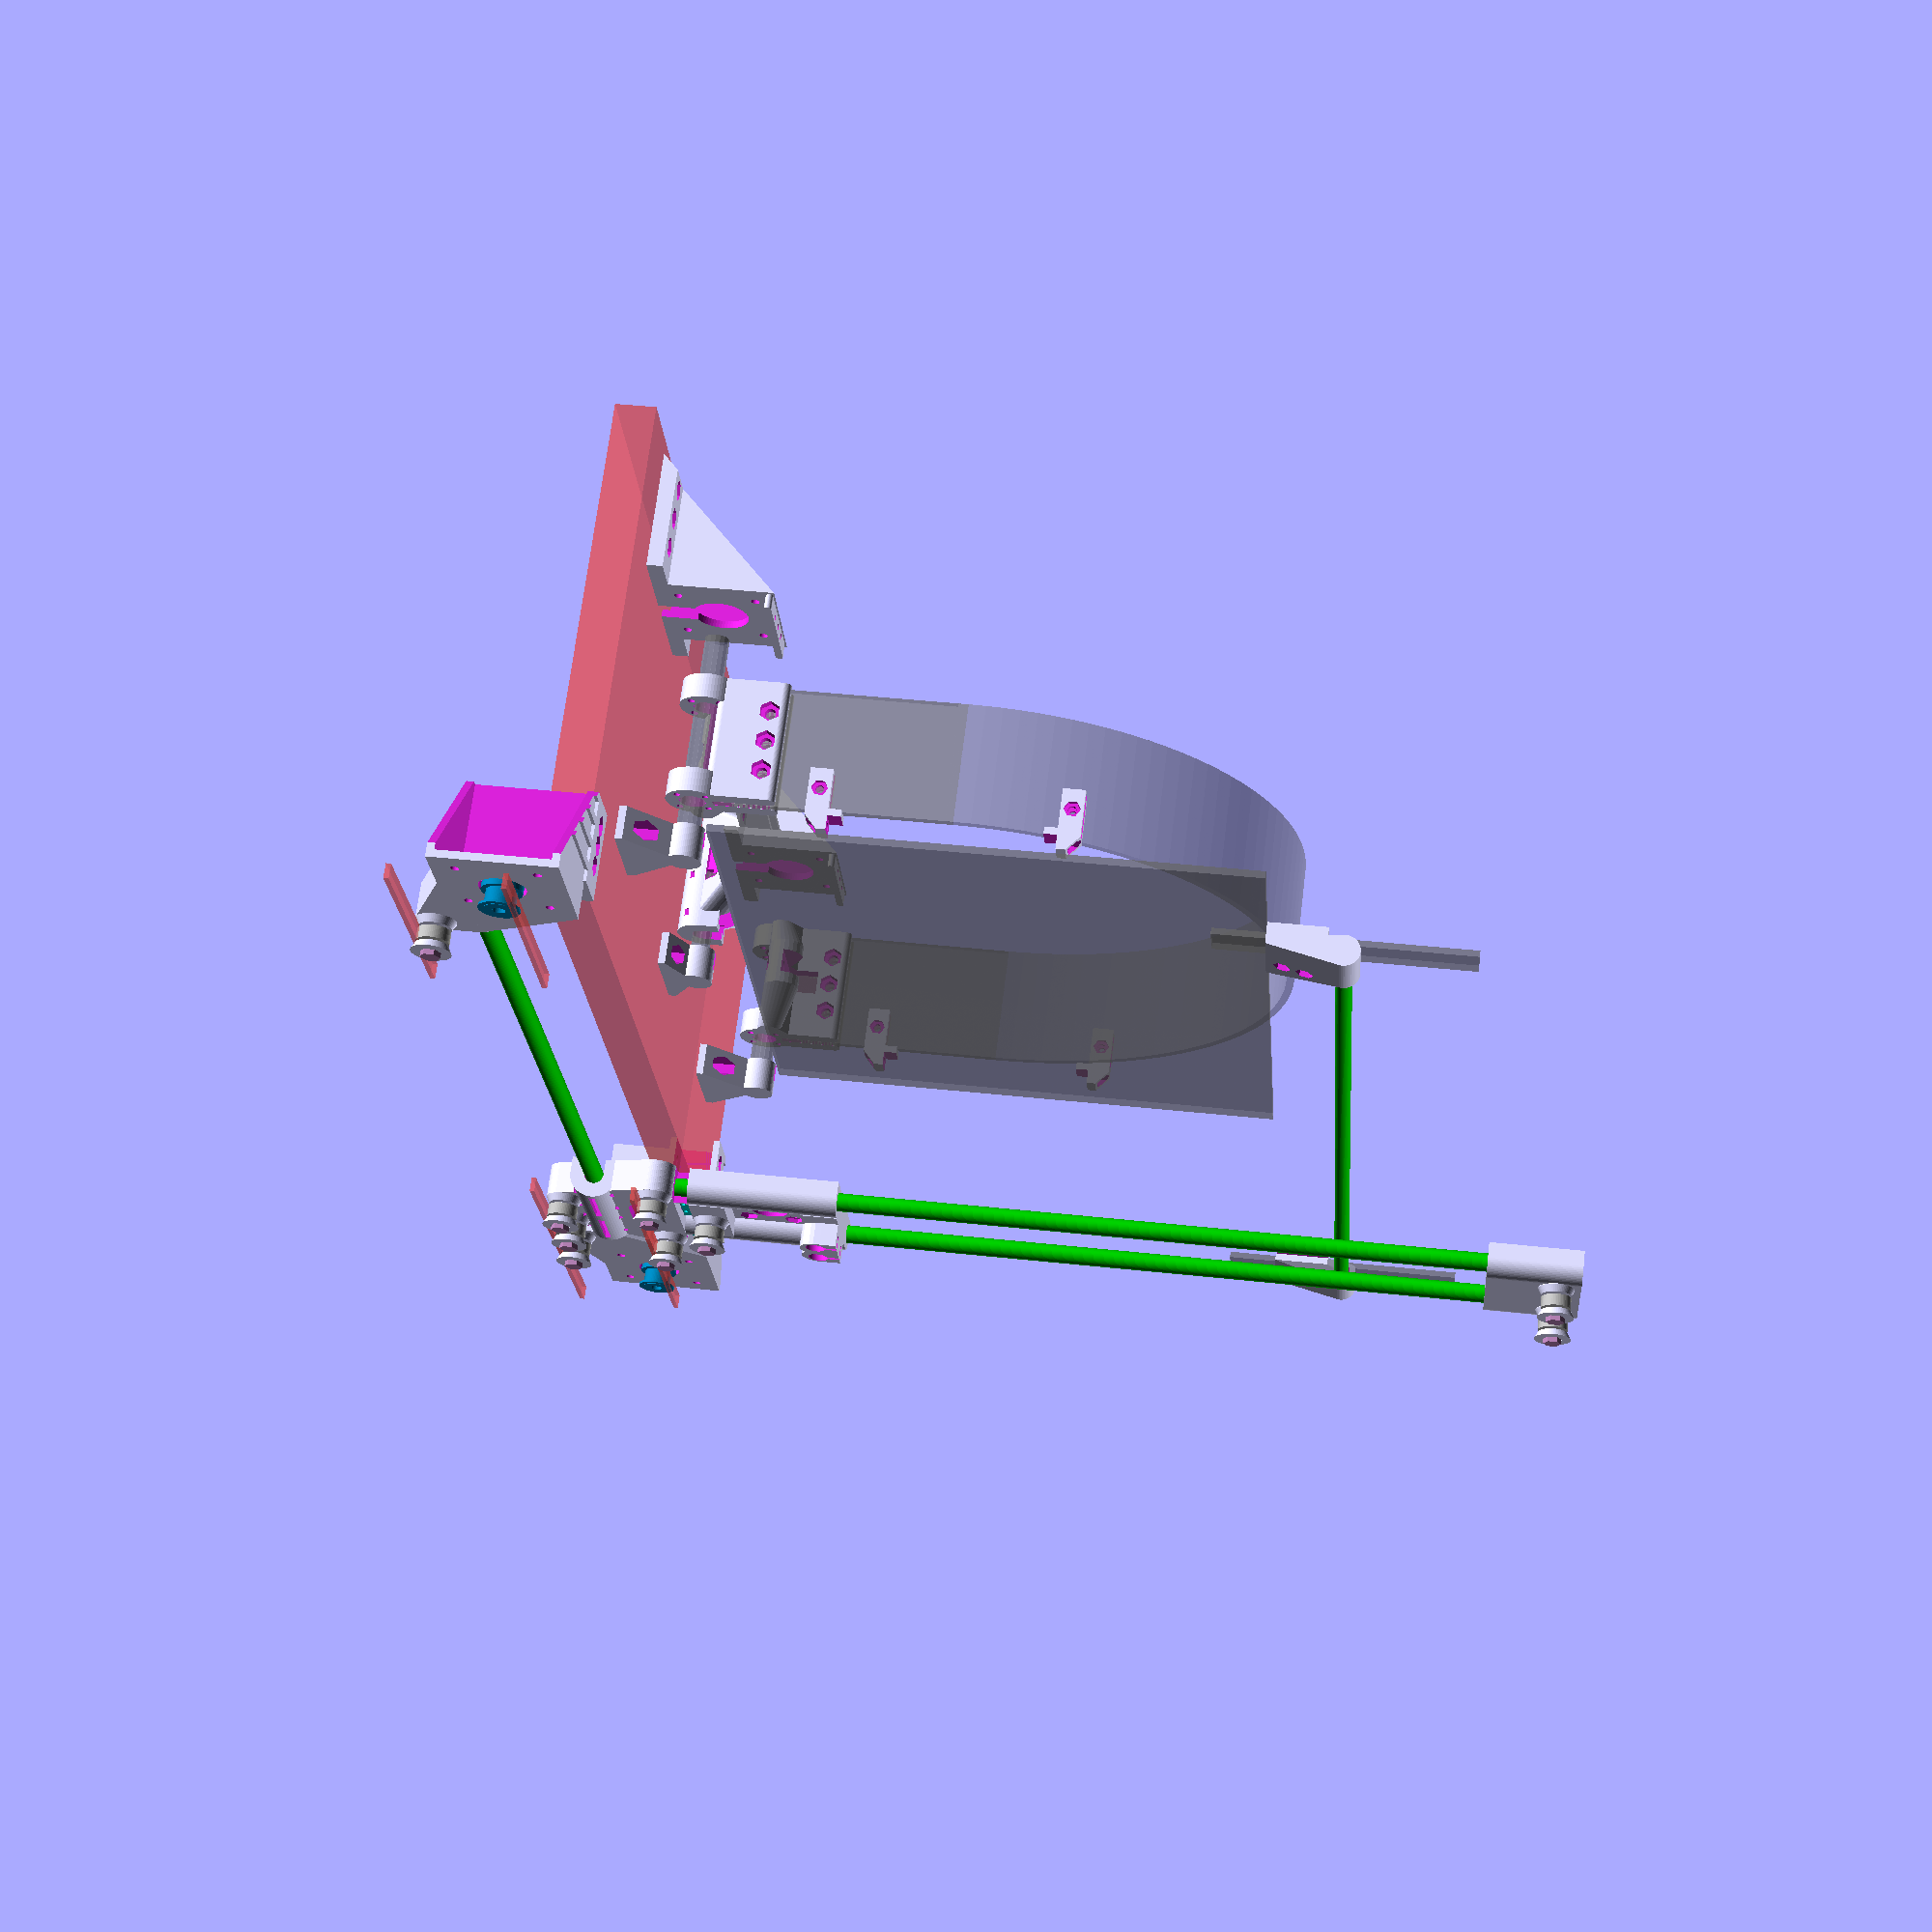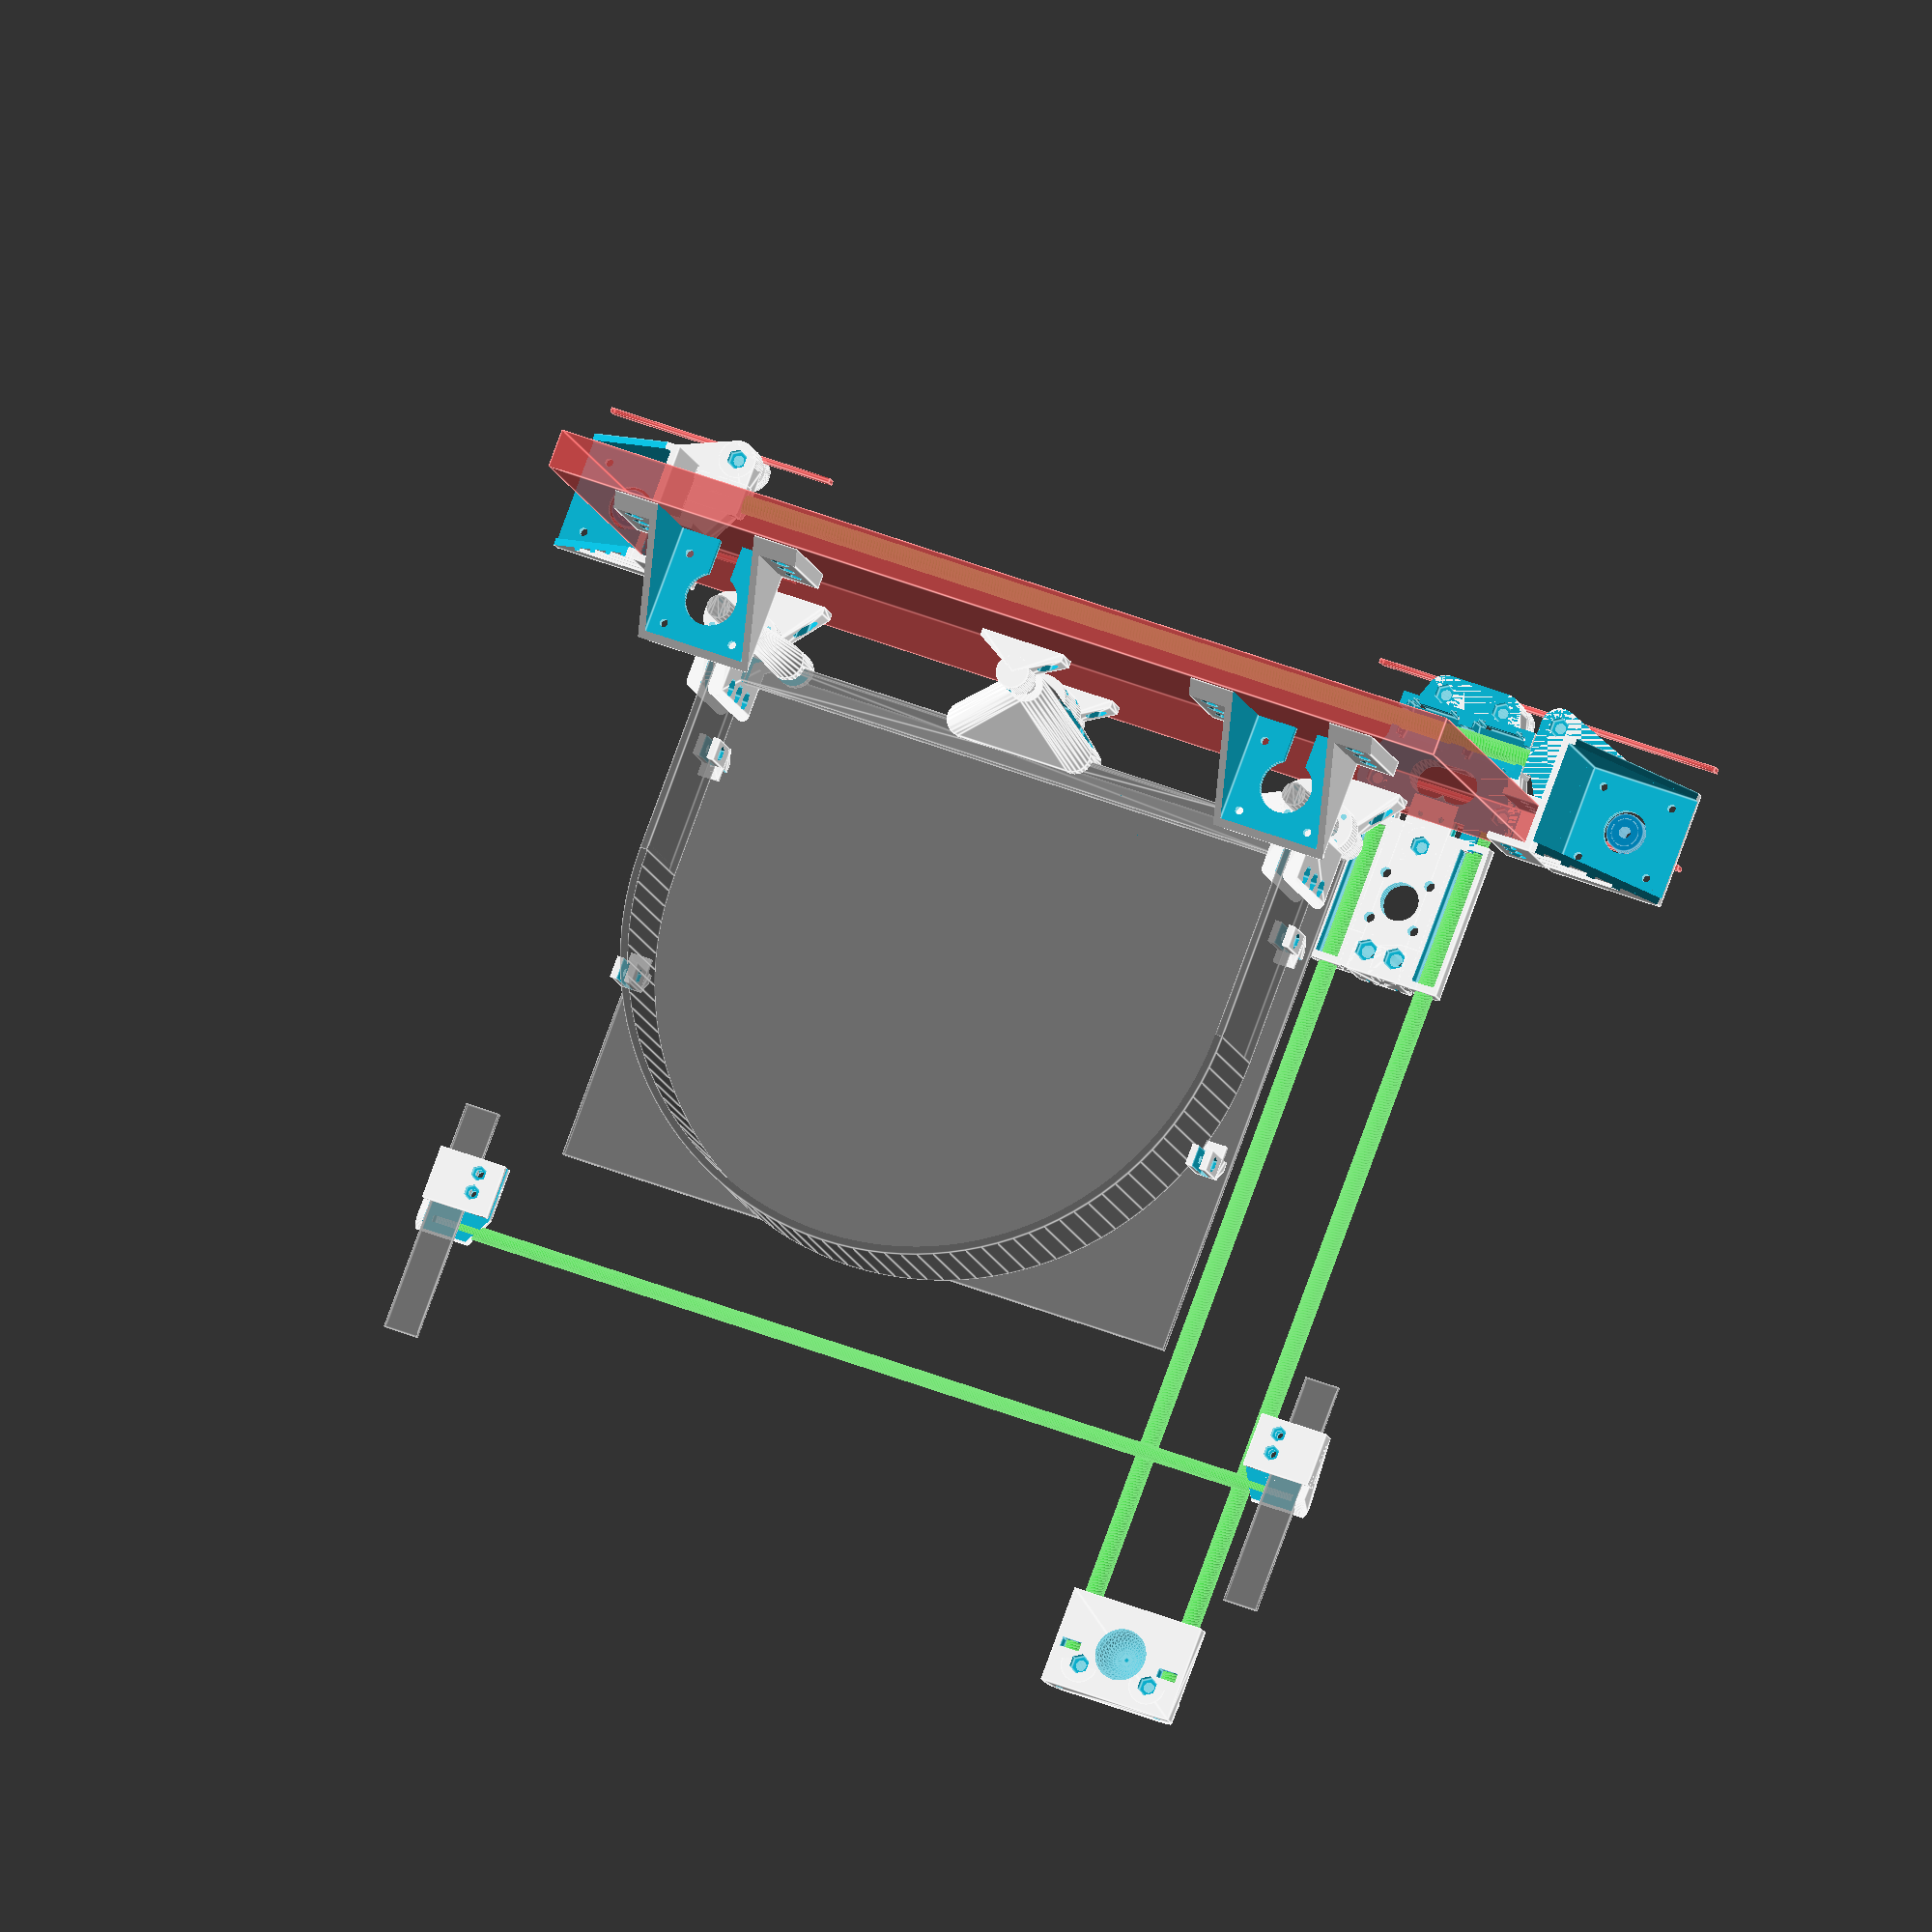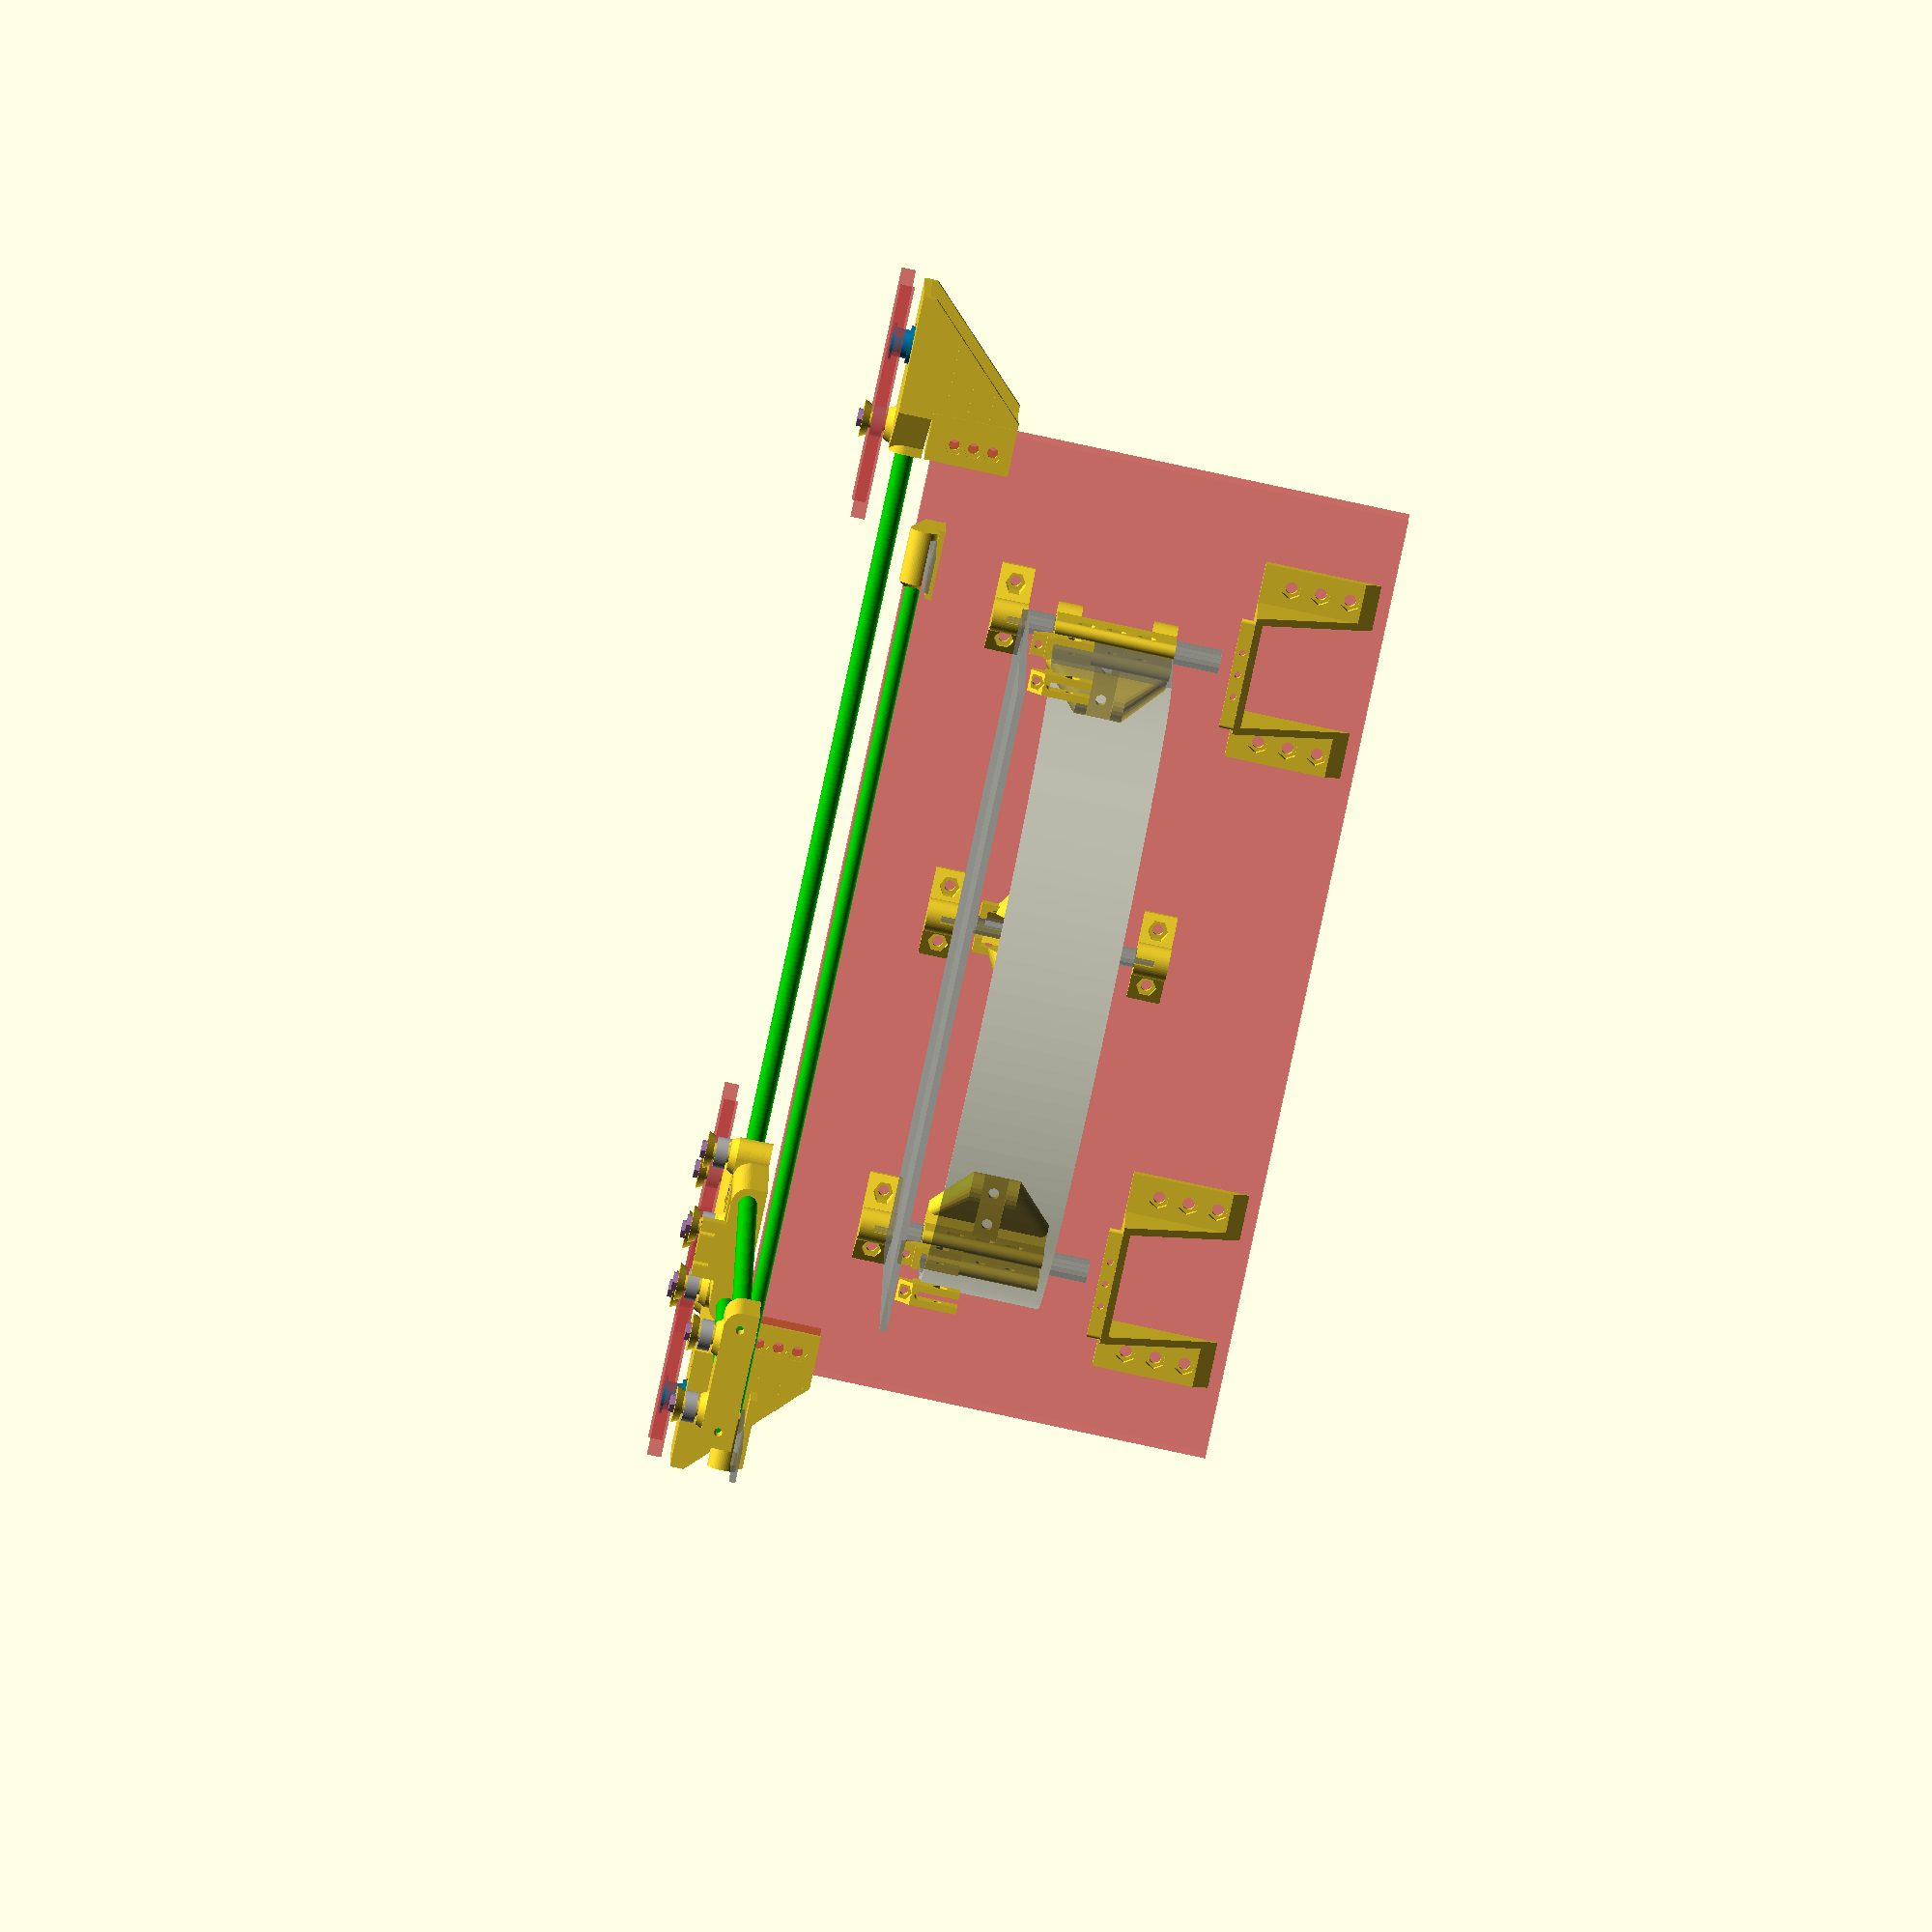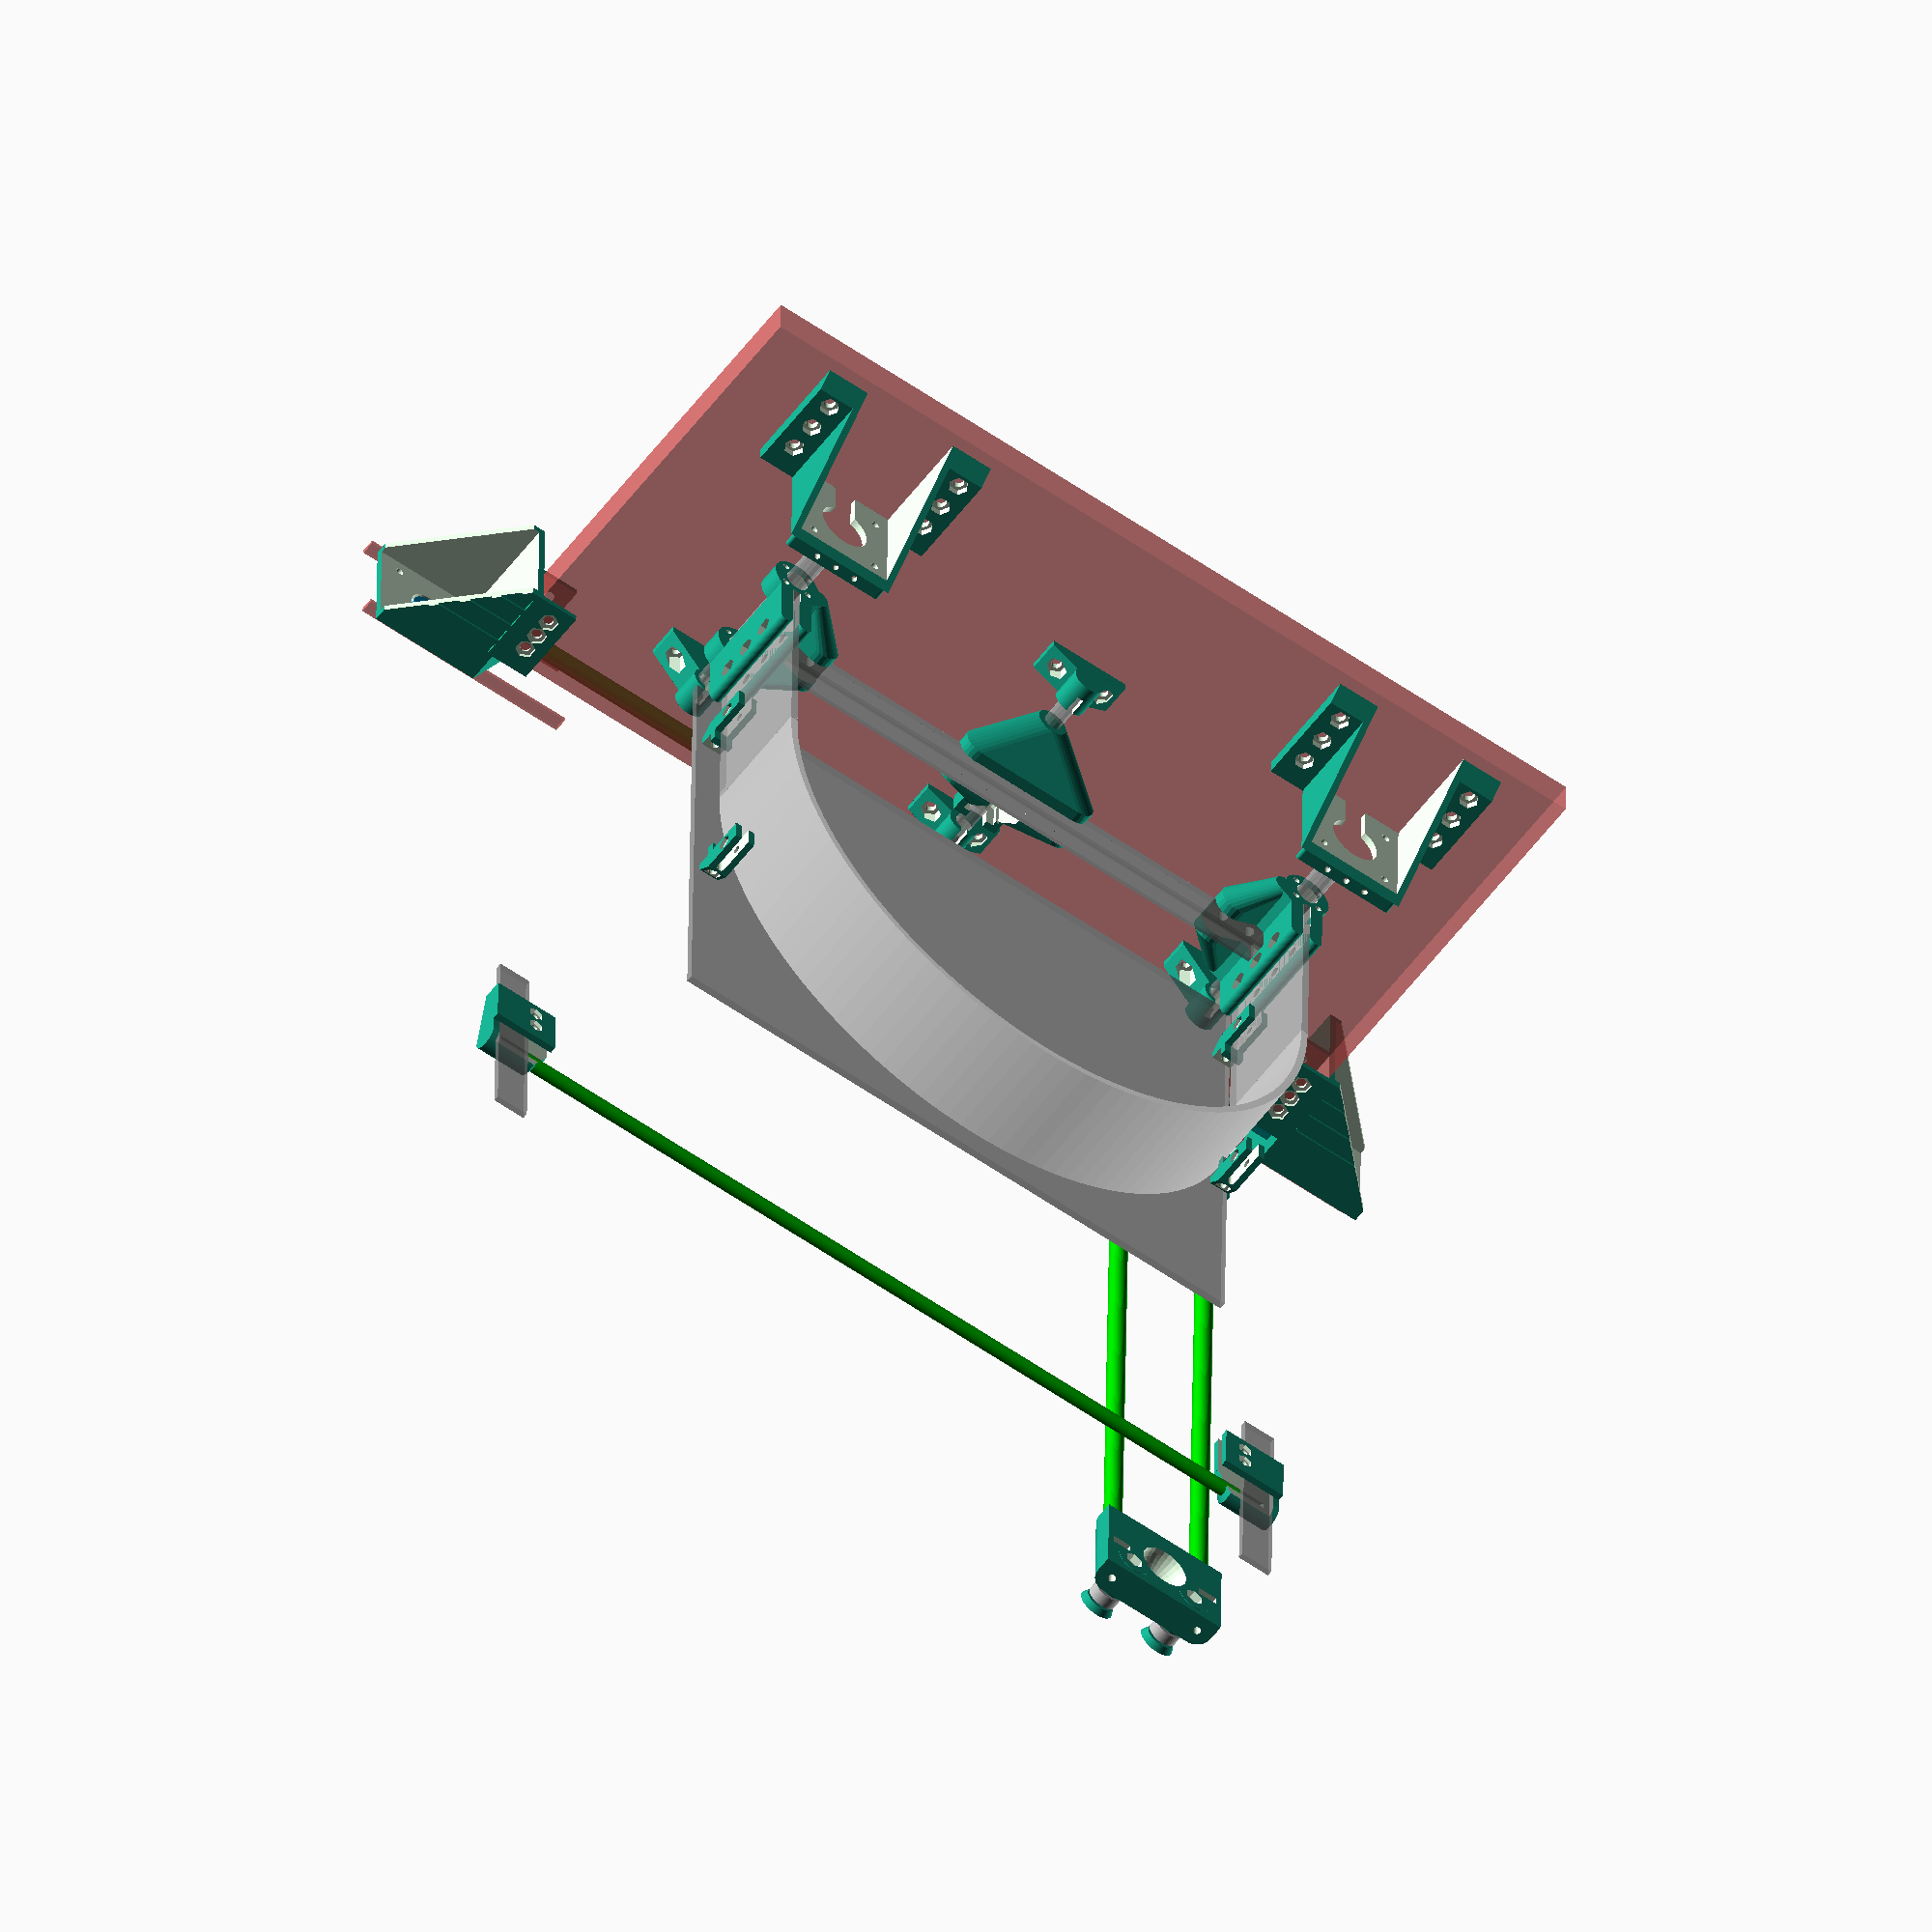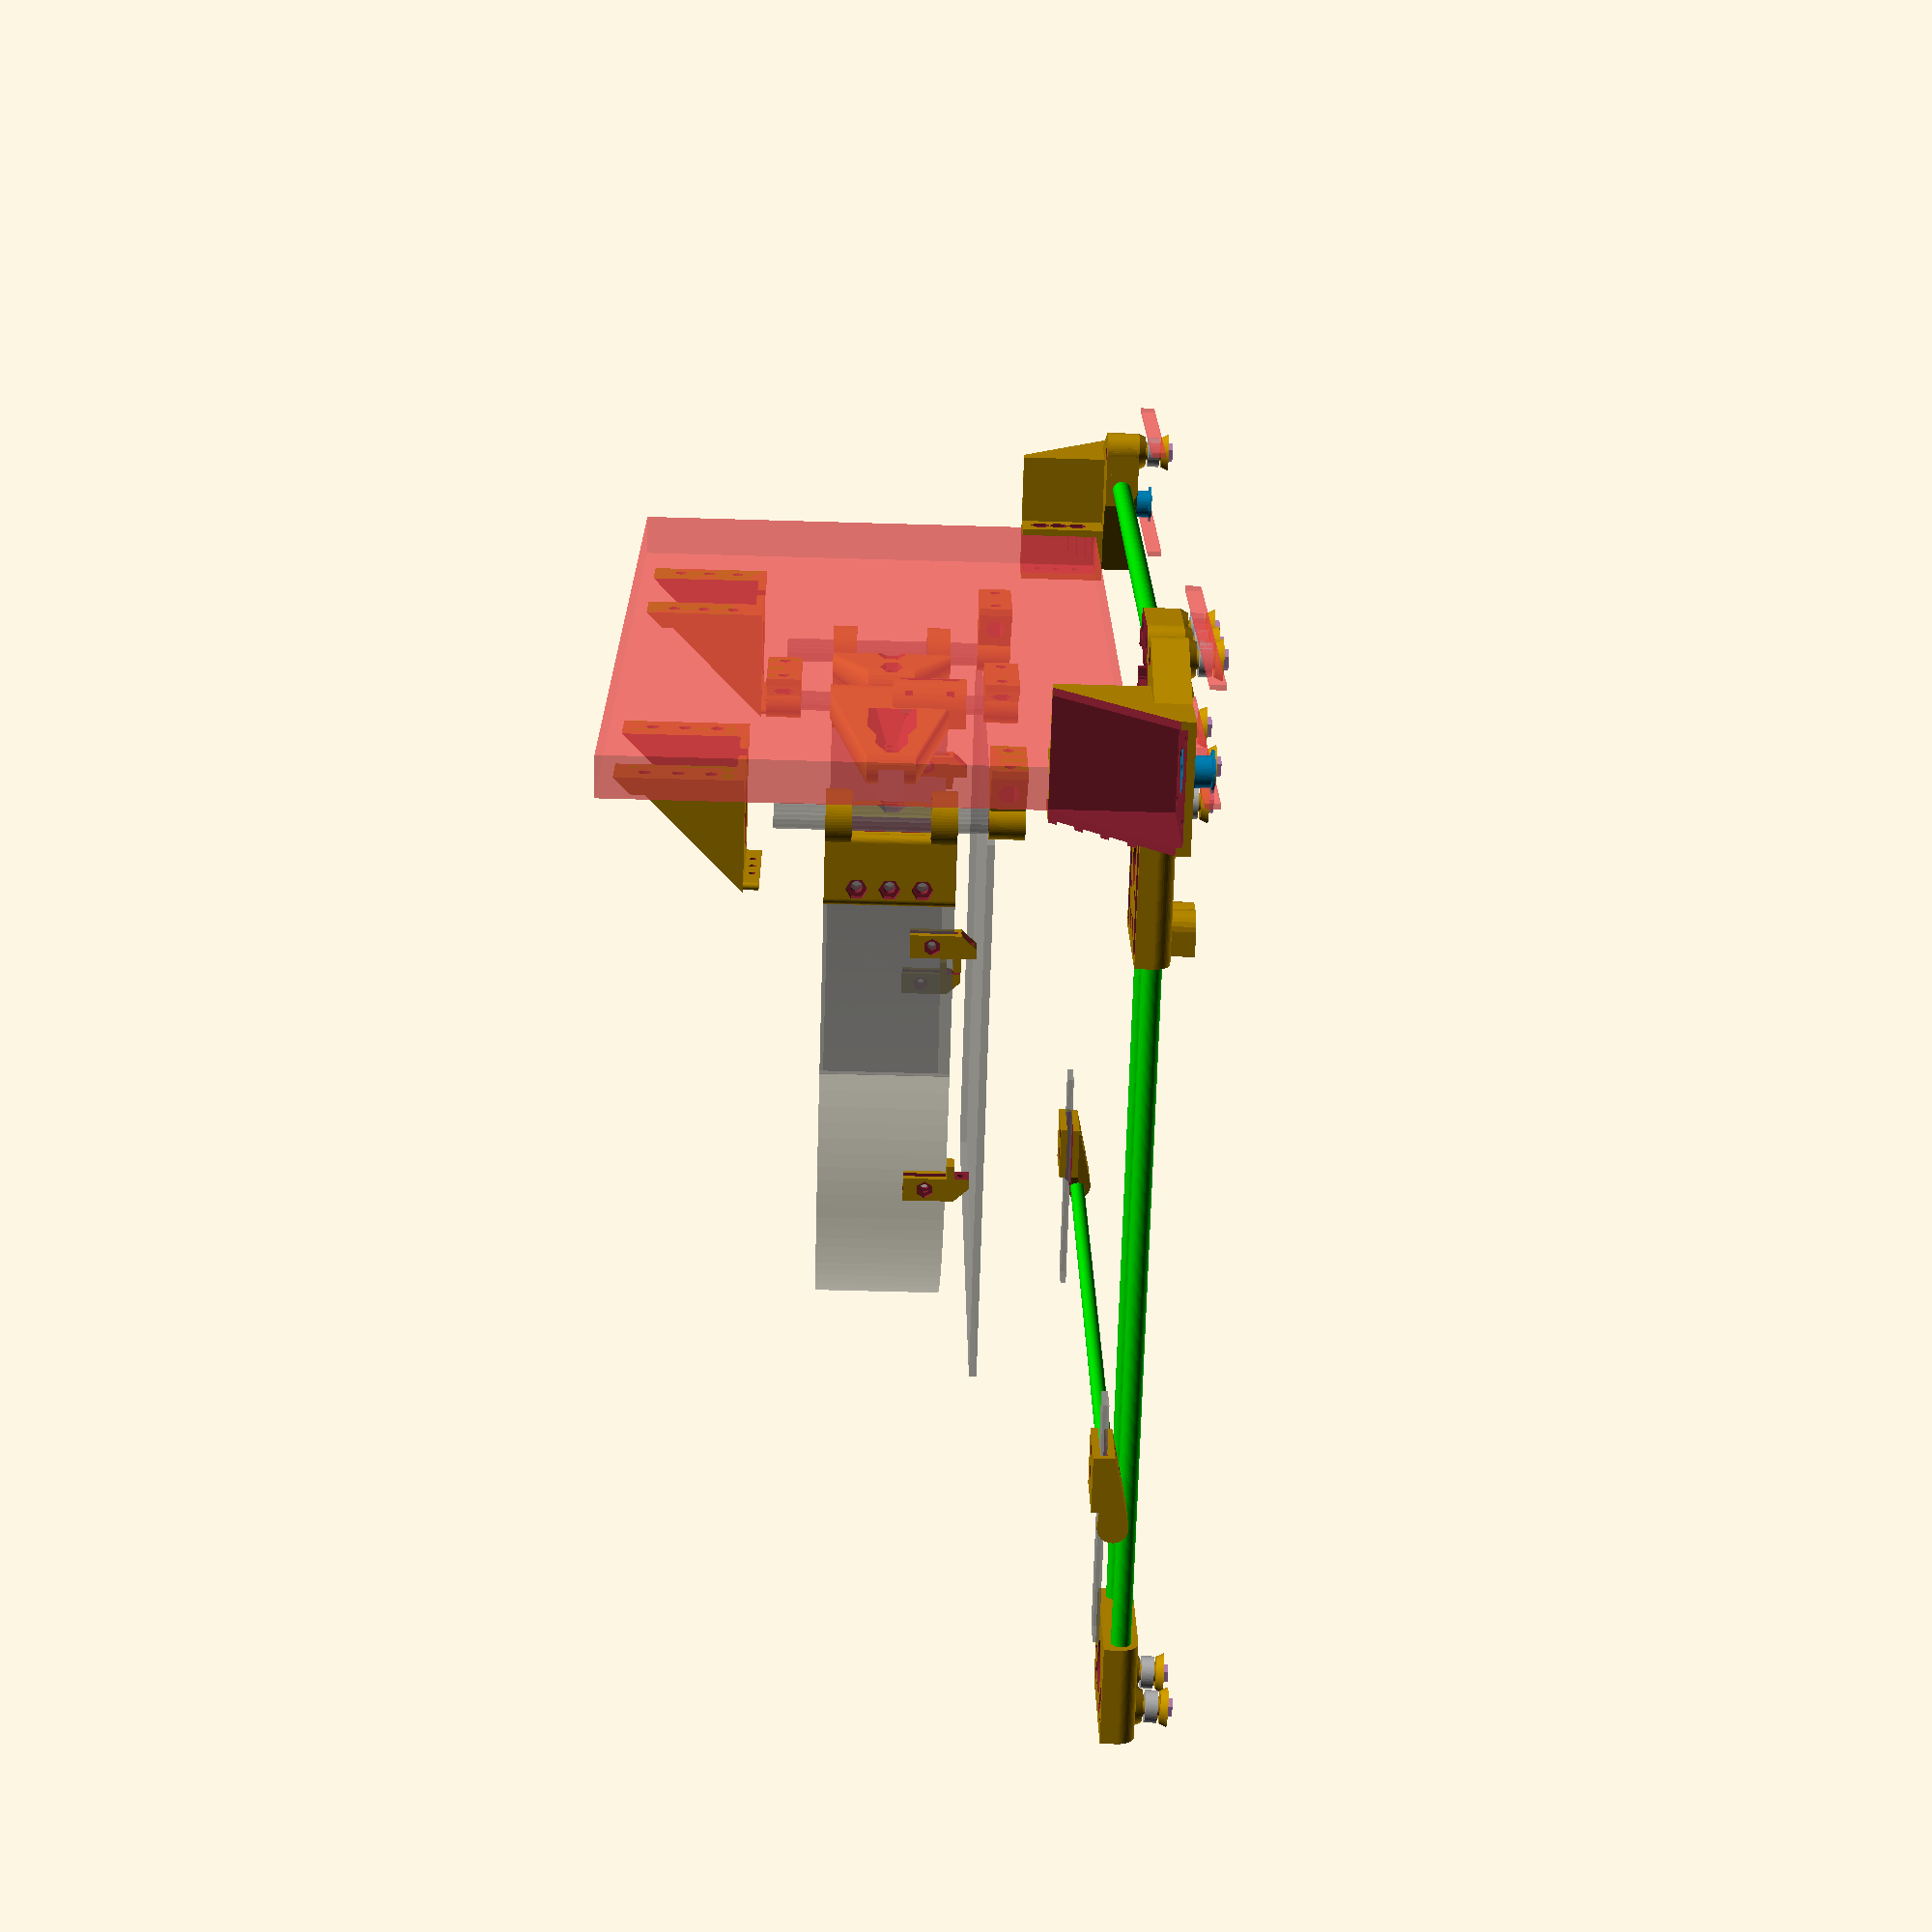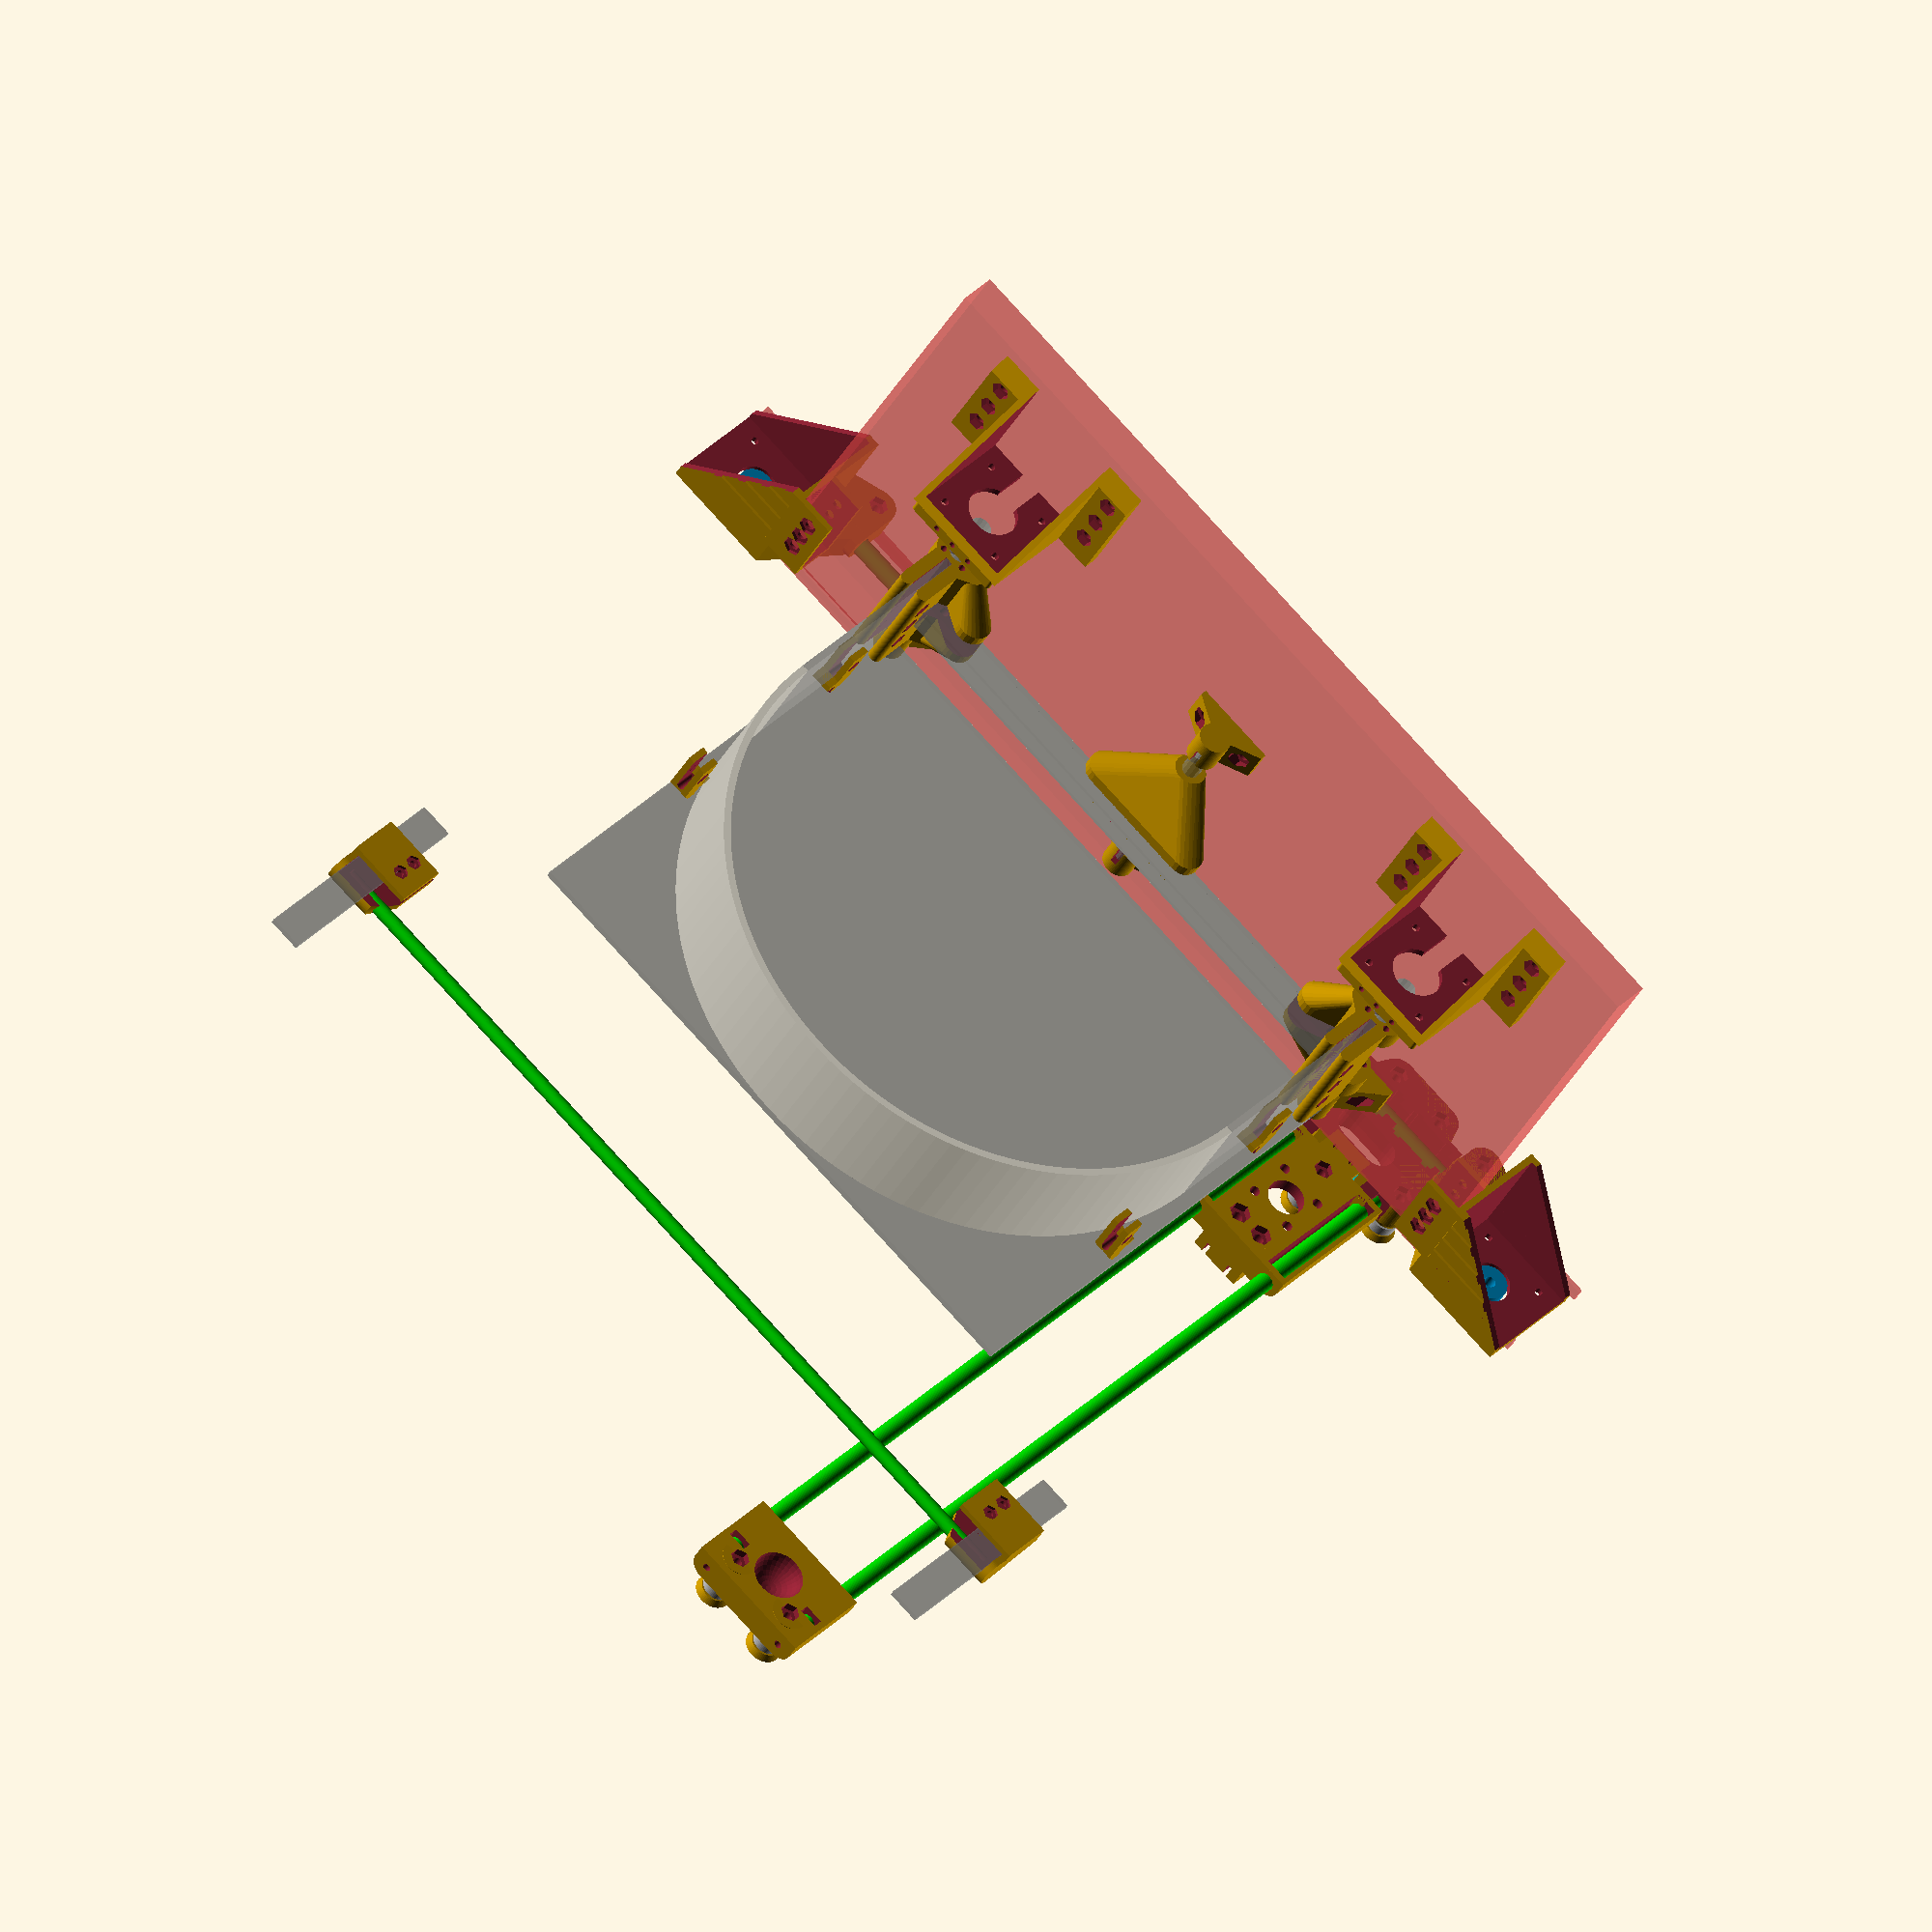
<openscad>
// Scrappy Core-XY based 3D printer
//
// Copyright (c) 2017 Jason S. McMullan
//
// Design constraints:
//  - Use junk I have laying around left over from other projects
//  - H-Bot style motion control, but:
//    - Sleds should have no rotational torque from belt tension
//    - Greased plastic linear bearings
//    - Clips onto frame, and mount-to-frame fasterners carry minimal load
//    - Majority of belt tension load is carried by the linear rods

// Show hardware?
hardware=true;
fn=60;

// Units
in = 25.4;
mm = 1.0;

// colors
color_metal = [0.5, 0.5, 0.5, 0.5];

build_z = 200 * mm;

rod_x = [ 400 * mm, 8 * mm];
rod_y = [ 400 * mm, 8 * mm ];
rod_slide = [400 * mm, 1/4 * in];

nozzle_diameter = 0.8 * mm;

// Depth of the pocket for rods
rod_pocket = 20 * mm;

// Length of the X axis between the MDF boards
x_length = 280 * mm;

// Press-fit tolerance
press_tolerance = -0.05 * mm;

// Slide tolerance
slide_tolerance = 0.1 * mm;

// Tolerance for through-bolt drills
drill_tolerance=0.25 * mm;

belt_width = 6 * mm;
belt_thickness = 2 * mm;
belt_tolerance = 0.25 * mm;

m3_nut_flat = 5.5 * mm;
m3_nut_height = 2.25 * mm;

m4_nut_flat=7 * mm;
m4_nut_height=3.5 * mm;

m5_nut_flat=8 * mm;
m5_nut_height=4 * mm;

m8_nut_flat = 13 * mm;
m8_nut_height = 7 * mm;

nut_wall = 1.5 * mm;

mdf_width = 16.5 * mm;
mdf_length = 405 * mm;
mdf_tolerance = 0.2 * mm;

// Wall size (structural)
wall = 3 * mm;
// Wall size (rod mounting)
rod_wall = 3 * mm;
// Grease pocket size
grease_wall = 1 * mm;

// Hotend fan width
hotend_fan_diameter = 30 * mm;
hotend_fan_depth = 10.5 * mm;

hotend_latch_diameter = 16 * mm;
hotend_latch_height = 6.5 * mm;
hotend_bulk_diameter = 22 * mm;
hotend_height = 33 * mm;

// Distance from post to M3 hole
nema_mount_radius = 22 * mm;
nema_mount_width = 44 * mm;
nema_mount_height = 44 * mm;
nema_motor_shaft = 5 * mm;

// Exposed pulley height
pulley_height = 14 * mm;
pulley_diameter = 16 * mm;
pulley_belt_gap = 10 * mm;

// Bearing diameter and height
bearing_diameter = 13 * mm;
bearing_width = 5 * mm;
bearing_bore = 4 * mm;
bearing_wall = 1 * mm;

bearing_holder_diameter = bearing_diameter+wall;

// Distance between the X rods
x_rod_gap = max(bearing_diameter*2 + wall*2, hotend_fan_diameter + rod_y[1] + rod_wall*2);

// Calculated
bearing_cap_height = bearing_wall + nut_wall*2;

y_block_size = rod_y[1] * 2 + rod_wall*2 + x_rod_gap;
z_block_size = max(rod_y[1], rod_x[1]) + rod_wall*2;
z_block_offset = z_block_size/2 - rod_y[1]/2 - rod_wall*2 + rod_slide[1];
y_belt_gap = (bearing_holder_diameter + rod_y[1]/2 + grease_wall)*2;

pulley_gap = x_rod_gap + bearing_diameter;

mdf_x_offset = y_belt_gap/2 + bearing_diameter/2 + rod_pocket - mdf_width;

module drill(d=3, h=1, tolerance=drill_tolerance)
{
    translate([0, 0, -0.1]) cylinder(d=d + tolerance*2, h=h+0.2, $fn =fn);
}

module m3_nut_cut(h=1, tolerance=drill_tolerance)
{
    cylinder(r=m3_nut_flat/sqrt(3)+tolerance, h = h, $fn=6);
}

module m4_nut_cut(h=1, tolerance=drill_tolerance)
{
    cylinder(r=m4_nut_flat/sqrt(3)+tolerance, h = h, $fn=6);
}

module m5_nut_cut(h=1, tolerance=drill_tolerance)
{
    cylinder(r=m5_nut_flat/sqrt(3)+tolerance, h = h, $fn=6);
}

switch_size = [20 * mm, 15 * mm, 6 * mm];

module switch()
{
    translate([0, switch_size[1]/2, switch_size[2]/2])
    difference()
    {
        union()
        {
            cube(switch_size, center=true);
            translate([0, switch_size[1]/2, 0]) rotate([0, 0, 45]) cube([5, 5, 0.5], center=true);
        }
        translate([-(7+2.4)/2, 0, -switch_size[2]/2-0.1])
            cylinder(d=2.4, h=switch_size[2]+0.2, $fn=fn);
        translate([+(7+2.4)/2, 0, -switch_size[2]/2-0.1])
            cylinder(d=2.4, h=switch_size[2]+0.2, $fn=fn);
    }
}

module switch_cut()
{
    translate([0, switch_size[1]/2, switch_size[2]/2-0.5])
    {
        cube([switch_size[0]+0.2, switch_size[1]+0.2, switch_size[2]+0.2], center=true);
        translate([0, switch_size[1]/2, 0]) rotate([0, 0, 45]) cube([5, 5, 0.5], center=true);

        translate([-(7+2.4)/2, 0, -switch_size[2]/2-10.1])
            cylinder(d=2.4, h=switch_size[2]+10.2, $fn=fn);
        translate([+(7+2.4)/2, 0, -switch_size[2]/2-10.1])
            cylinder(d=2.4, h=switch_size[2]+10.2, $fn=fn);
    }
}

module flanged()
{
	difference()
	{
		union()
		{
			cylinder(d=15 * mm, h=1, $fn=fn);
		   cylinder(d=13 * mm, h=5 *mm, $fn=fn);
		}
	   drill(d=4 * mm, h = 5 * mm);
	}
}

module wilbur_bearing_cap(bottom=false, nut=true)
{
    difference()
    {
        union()
        {
            cylinder(d=bearing_bore+nozzle_diameter*4, h=bearing_cap_height, $fn=fn);
            translate([0, 0, bearing_wall])
                cylinder(d2=bearing_holder_diameter, d1=bearing_diameter, h = bearing_cap_height - bearing_wall + 0.01, $fn=fn);
        }
        drill(h=bearing_cap_height, d=bearing_bore);
        if (nut) {
            translate([0, 0, bearing_wall + nut_wall])
                cylinder(r=m4_nut_flat/sqrt(3)+drill_tolerance, h=bearing_cap_height-(bearing_wall + nut_wall/2)+0.01, $fn = 6);

        }
    }
    if (nut && hardware) color([0.7, 0.5, 0.7])
    {
        translate([0, 0, bearing_wall + nut_wall])
            cylinder(r=m4_nut_flat/sqrt(3), h=m4_nut_height, $fn = 6);
    }
}

module wilbur_bearing_sleeve(bearing_sleeve_wall=1.6, tolerance=drill_tolerance)
{
    difference()
    {
        union()
        {
            cylinder(d=bearing_diameter+bearing_sleeve_wall*2, h=belt_width, $fn=fn*2);
            translate([0, 0, -bearing_sleeve_wall])
                cylinder(d=bearing_diameter+bearing_sleeve_wall*4, h=bearing_sleeve_wall+0.01, $fn=fn*2);
        }
        translate([0, 0, belt_width-bearing_width])
            cylinder(d1=bearing_diameter+tolerance, d2=bearing_diameter+tolerance*3, h=belt_width+0.1, $fn=fn*2);
        translate([0, 0, -bearing_sleeve_wall-0.01])
            cylinder(d=bearing_diameter-bearing_sleeve_wall*2, h=bearing_sleeve_wall+belt_width, $fn=fn*2);
    }
}

module bearing()
{
	color([0.7, 0.7, 0.7]) difference()
	{
        cylinder(d=bearing_diameter, h=bearing_width, $fn=fn);
		drill(d=bearing_bore, h=bearing_width);
	}

    translate([0, 0, bearing_width]) wilbur_bearing_cap();
}

module bearing_holder_of(h=4, cut=false)
{
    if (!cut)
    {
        cylinder(d=bearing_holder_diameter, h=h, $fn=fn);
        translate([0, 0, h + bearing_cap_height])
            rotate([180, 0, 0]) wilbur_bearing_cap(nut=false);
    }
    else
    {
        drill(h=h + belt_width, d=bearing_bore);
        translate([0, 0, -100.1])
            cylinder(h=m4_nut_height + 100, r=m4_nut_flat/sqrt(3) + drill_tolerance, $fn=6);
    }
    
    if (hardware)
    {
        translate([0, 0, h + bearing_cap_height ])
            bearing();
    }
}

module pulley()
{
    height = 12 * mm;
    diameter = 16 * mm;
    bore = 5 * mm;

    color([0.7, 0.7, 0.0]) difference()
    {
        union()
        {
            cylinder(h = height - 1 - belt_width - belt_tolerance*2, d = diameter, $fn = fn);
            cylinder(h = height, d = diameter - 4, $fn = fn);
            translate([0, 0, height - 1 - belt_tolerance])
                cylinder(h = 1, d = diameter, $fn = fn);
        }
        translate([0, 0, -0.1])
            cylinder(h = height + 0.2, d = bore, $fn = fn);
    }
}

module rod_pocket_of(d=8, h=20, cut=false, adjustable=false, zip=0)
{
    cd = d + rod_wall*2;

    rotate([0, 0, 180]) rotate([90, 0, 0]) translate([0, 0, -rod_pocket]) if (!cut) {
        cylinder(h=h, d=cd, $fn=fn);
        translate([-cd/2,-cd/2, 0])
            cube([cd, cd/2, h]);
    }
    else
    {
        translate([0, 0, -0.1]) rotate([0, 0, 30]) cylinder(h=rod_pocket, r=d/2+press_tolerance, $fn=fn);
        
        // Rod end
        if (!adjustable) {
            translate([0, 0, rod_pocket])
                sphere(r=d/2, $fn=fn);
        } else {
            translate([0, 0, rod_pocket+nut_wall-drill_tolerance]) {
                w=m4_nut_flat/sqrt(3)+drill_tolerance;
                cylinder(r=w, h = m4_nut_height+drill_tolerance*2, $fn=6);
                translate([-w, -cd/2-0.1, 0])
                    cube([w*2, cd/2+0.1, m4_nut_height+drill_tolerance*2]);
            }
            
            // What was this for?
            // drill(d=4, h=h);
        }
        
        * translate([0, 0, rod_wall]) linear_extrude(height = rod_wall) {
            difference() { circle(d=cd*2); circle(d=d + rod_wall*1.5, $fn=fn); }
        }
        
        if (zip < 0)
        {
            translate([0, -cd/2 - 1, -1]) cube([100, cd + 1, rod_pocket/2 + 1]);
        }
        if (zip > 0)
        {
            translate([-100, -cd/2 - 1, -1]) cube([100, cd + 1, rod_pocket/2 + 1]);
        }
    }
}

module rod_pocket(d=8, h=25, zip=0)
{
    difference()
    {
        rod_pocket_of(d=d,h=h,zip=zip,cut=false);
        rod_pocket_of(d=d,h=h,zip=zip,cut=true);
    }
}

module carriage_bearing_of(h=40 * mm, d=8 * mm, cut=false)
{
    cd = d + rod_wall*2;

    translate([0, h/2, 0]) if (!cut)
    {
        translate([0, -h+rod_pocket, 0]) rod_pocket_of(d=d, h=h, cut=false);
    }
    else
    {
        rotate([90, 0, 0]) {
            translate([0, 0, -0.1])
                cylinder(d=d, h=h+0.2, $fn=fn);
            translate([0, 0, rod_wall])
                cylinder(d=d+2*grease_wall, h = h-rod_wall*2, $fn=fn);
            translate([-d/2-grease_wall, -cd/2-0.1, rod_wall])
                cube([d+grease_wall*2, cd/2, h-rod_wall*2]);
        }
    }
}

module carriage_bearing(h=40 * mm, d=8 * mm)
{
    difference()
    {
        carriage_bearing_of(d=d, h=h, cut=false);
        carriage_bearing_of(d=d, h=h, cut=true);
    }
}

lm8uu_od = 15 * mm;
lm8uu_l = 24 * mm;

module lm8uu_bore_of(tolerance=press_tolerance, cut=false)
{
    // LM8UU bearing
    id = 8 * mm;
    od = lm8uu_od;
    l = lm8uu_l;

    cd = od + rod_wall*2;

    if (!cut)
    {
        intersection()
        {
            union()
            {
                cylinder(d = cd, h = l + rod_wall*2, $fn=fn);
                translate([-cd/2, -od/2, 0]) cube([cd, od/2, l + rod_wall*2]);
            }
            translate([-cd/2, -od/2, 0]) cube([cd, od/2 + cd/2, l + rod_wall*2]);
        }
    }
    else
    {
        // Slide path for the rod
        translate([0, 0, -0.1]) linear_extrude(height = l + rod_wall*2 + 0.2)
        {
            circle(d=id + drill_tolerance*2, $fn=fn);
            translate([-id/2 - drill_tolerance, -cd/2]) square([id + drill_tolerance*2, cd/2]);
        }
        
        translate([0, 0, rod_wall-tolerance])
            rotate([0, 0, 30]) cylinder(r=(od + drill_tolerance*2)/sqrt(3), h = l + tolerance*2, $fn=6);
        
        // LM8UU entrance path
        translate([-od/2-tolerance, -cd/2-0.1-100, rod_wall-tolerance])
            cube([od+tolerance*2, cd/2+100, l + tolerance*2]);
        
        // LM8UU exit push
        translate([-id/6, 0, rod_wall - tolerance])
            cube([id/3, cd/2 + 100, l + tolerance*2]);
        
        // Ziptie strips
        union() {
            translate([od/2 - 0.1, -od/2, rod_wall + 3.5 - 1.5]) cube([1.5, 20, 3]);
            mirror([1, 0, 0]) translate([od/2 - 0.1, -od/2, rod_wall + 3.5 - 1.5]) cube([1.5, 20, 3]);
            translate([od/2 - 0.1, -od/2, rod_wall + l - (3.5 + 1.5)]) cube([1.5, 20, 3]);
            mirror([1, 0, 0]) translate([od/2 - 0.1, -od/2, rod_wall + l - (3.5 + 1.5)]) cube([1.5, 20, 3]);
        }
    }
}


module y_motor_bracket(cut=false)
{
    translate([0, nema_mount_width/2 + wall, -nema_mount_width/2-wall])
    if (!cut) {
        cube([nema_mount_width + wall*2, nema_mount_width + wall*2, nema_mount_height + wall*2], center=true);
    }
    else
    {
        translate([0, wall, -wall-0.1])
            cube([nema_mount_width, nema_mount_width+wall*2+0.1, nema_mount_height+wall*2+0.1], center=true);
        for (i=[0:3])
            rotate([0, 0, 45 + 90*i])
                translate([nema_mount_radius, 0, 0])
                    drill(d=3, h=nema_mount_height/2+wall);
        drill(d = pulley_diameter + 2, h =nema_mount_height/2+pulley_height+2);
    }
}

belt_span = 8 * mm;

y_mount_height = nema_mount_height + wall*2 - z_block_offset - z_block_size;
y_mount_depth = (nema_mount_width - mdf_width+ wall*2)/2;

module y_mount_of(cut=false)
{
    r = y_mount_depth;
    h = y_mount_height;

    translate([0, 0, -h])
    {
        if (!cut)
        {
            translate([-mdf_width/2-wall, -r, 0])
                cube([mdf_width+wall*2, r+wall, h + wall]);
        }
        else
        {
            translate([-mdf_width/2-mdf_tolerance, -100, -0.1])
                cube([mdf_width+mdf_tolerance*2, 100, h+0.2]);
            for (i=[1:3]) translate([0, -r/2, h/4*i]) {
                translate([-r-mdf_width/2, 0, 0])
                    rotate([0, 90, 0])
                        drill(h=r*2+mdf_width, d=4);
                translate([-mdf_width/2-nut_wall, 0, 0])
                    rotate([0, -90, 0])
                        cylinder(r=m4_nut_flat/sqrt(3)+drill_tolerance, h=r, $fn=6);
                translate([mdf_width/2+nut_wall, 0, 0])
                    rotate([0, 90, 0])
                        cylinder(r=m4_nut_flat/sqrt(3)+drill_tolerance, h=r, $fn=6);
            }
        }
    }
}

module y_motor_of(cut=false)
{
    rod_offset = (mdf_length - rod_y[0])/2;
    mount_offset = y_belt_gap/2-pulley_belt_gap/2;
    guide_offset = -rod_pocket+bearing_holder_diameter/2-rod_offset;

    if (!cut)
    {
        translate([0, 0, -z_block_size/2]) linear_extrude(height = z_block_size) hull() {
            translate([-0.1, -rod_pocket-rod_offset])
                square([0.1, nema_mount_width + wall + rod_offset + rod_pocket]);
            translate([0, 0])
                square([nema_mount_width-wall, 0.1]);
            translate([-mount_offset, guide_offset])
                circle(d=bearing_holder_diameter);
        }
    }
    else
    {
        // Cuts for the motor bracket
        translate([mount_offset, 0, 0])
        {
            tilt=45;
            translate([0, -wall*2, -wall*5]) translate([-nema_mount_width/2-wall-0.1, sin(tilt)*(200), -(nema_mount_width+wall*2-z_block_size/2-z_block_offset)-cos(tilt)*(200)]) rotate([tilt, 0, 0]) cube([nema_mount_width*3+wall*2+0.2, 200, 200]);
        }
    }

    // Rod holder for primary rod
    translate([0, -rod_offset, 0])
        rod_pocket_of(d=rod_y[1], h=rod_pocket+rod_offset, cut=cut);


    // Bracket for the motor
    translate([mount_offset, 0, z_block_size/2])
        y_motor_bracket(cut=cut);

    if (!cut)
    {
       // Attach bracket to mount
       translate([mount_offset - nema_mount_width/2 - wall , 0, -z_block_size/2 - z_block_offset - y_mount_height])
        {
            cube([nema_mount_width/2 + wall - mount_offset + mdf_width/2 + wall + mdf_x_offset, wall, y_mount_height + wall]);

            for (i=[0:2:6]) translate([0, wall, y_mount_height/7*i]) {
                cube([nema_mount_width/2 + wall - mount_offset + mdf_width/2 + wall + mdf_x_offset, nema_mount_width, wall]);
            }
        }
    }

    // Bracket to attach to the MDF
    translate([mdf_x_offset, 0, -z_block_size/2 - z_block_offset])
        y_mount_of(cut=cut);

    // Secondary pulley
    if (y_belt_gap > bearing_holder_diameter)
    {
        translate([-mount_offset, guide_offset, -z_block_size/2])
            bearing_holder_of(h=z_block_size, cut=cut);
    }

}

module y_motor()
{
    mount_offset = y_belt_gap/2-pulley_belt_gap/2;

    difference()
    {
        y_motor_of(cut=false);
        y_motor_of(cut=true);
    }

    if (hardware) {

        color([0.0, 0.5, 0.7]) {
            translate([mount_offset, nema_mount_width/2 + wall, z_block_size/2 - wall])
                pulley();
        }

        # translate([-y_belt_gap/2-belt_thickness, -50, z_block_size/2 + bearing_cap_height])
            cube([belt_thickness, 100, belt_width]);
        # translate([y_belt_gap/2, -50, z_block_size/2 + bearing_cap_height])
            cube([belt_thickness, 100, belt_width]);
    }
}

module wilbur_y_motor_max()
{
    y_motor();
}

module wilbur_y_motor_min()
{
    rod_offset = (mdf_length - rod_y[0])/2;
    switch_y = rod_pocket + rod_offset - bearing_diameter/2;
    switch_x = y_belt_gap/2 + bearing_diameter/2;

    difference()
    {
        union()
        {
            mirror([0, 1, 0]) y_motor();
            translate([switch_x - switch_size[0]/2, 0, -z_block_size/2 - z_block_offset])
                cube([switch_size[0]+(mdf_x_offset-switch_x), switch_y, wall]);
        }
        translate([switch_x, switch_y - switch_size[1], -z_block_size/2 - z_block_offset + wall - 0.2])
            switch_cut();
    }

    if (hardware)
    {
        translate([switch_x, switch_y - switch_size[1], -z_block_size/2 - z_block_offset + wall - 0.2])
            color([0, 0.8, 0.8]) switch();
     }
}

y_support = [ 2.5 * mm, 15 * mm];

// Clamp
cable_clamp_id = 20 * mm;
cable_clamp_od = 20 * mm+ wall*2;
cable_clamp_gap = 10 * mm;

module cable_clamp_of(h = 10 * mm, cut=false)
{

    if (!cut)
    {
        cylinder(d=cable_clamp_od, h=h, $fn=fn);
    }
    else
    {
        drill(d=cable_clamp_id, h=h);
        translate([-cable_clamp_gap/2, -cable_clamp_od/2-0.1, -0.1])
            cube([cable_clamp_gap, cable_clamp_od/2, h + 0.2]);
    }
}

module y_cable_clip_of(cut=false)
{

    // Drill diameter
    bolt_d = 3 * mm;
    nut_flat = m3_nut_flat;

    tolerance = slide_tolerance;

    bracket_w = wall*3 + nut_flat*2;
    bracket_h = y_support[0] + wall*2;

    clamp_h = 10 * mm;

    // Rod holder for secondary rod
    if (!cut) {
        hull()  {
            translate([0, -wall - cable_clamp_od/2, -bracket_h/2-clamp_h/2])
                cable_clamp_of(h = clamp_h, cut=false);
            translate([-bracket_w/2, -wall, -y_support[0] - wall*2])
                cube([bracket_w, wall, wall*2+y_support[0]]);
        }
        translate([-bracket_w/2, -wall, -rod_slide[1]/2 - y_support[0] - wall])
            cube([bracket_w, y_support[1] + wall*2 + nut_flat + wall, y_support[0] + wall*2]);
    } else {
        translate([0, -wall - cable_clamp_od/2, -bracket_h/2-clamp_h/2])
            cable_clamp_of(h = clamp_h, cut=true);

        translate([-bracket_w/2-0.1, -tolerance, -rod_slide[1]/2 - y_support[0] - tolerance])
            cube([bracket_w+0.2, tolerance + y_support[1] + wall + nut_flat + wall + 0.1, y_support[0] + tolerance*2]);

        for (d=[-1:2:1])
        {
            translate([-d * (wall + nut_flat/2), (y_support[1] + bolt_d/2 + tolerance), -rod_slide[1]/2-y_support[0]/2])
            {
                translate([0, 0, y_support[0]/2 + wall/2]) m3_nut_cut(h=10);
                translate([0, 0, -y_support[0]/2-wall-0.1]) m3_nut_cut(h=wall/2);
                translate([0, 0, -y_support[0]/2-wall*2]) drill(h=wall*4+20, d=bolt_d);
            }
        }
    }
}

module wilbur_y_cable_clip()
{
    difference()
    {
        y_cable_clip_of(cut = false);
        y_cable_clip_of(cut = true);
    }
}

module y_rail_cap_of(cut=false)
{
    // Drill diameter
    bolt_d = 3 * mm;
    nut_flat = m3_nut_flat;

    tolerance = slide_tolerance;

    // Rod holder for secondary rod
    translate([-(wall + nut_flat + wall + rod_slide[1]/2), wall, -z_block_size/2-z_block_offset+rod_slide[1]/2]) {
        if (!cut) {
            hull()  {
                translate([wall + nut_flat + wall + rod_slide[1]/2, -wall, 0]) rotate([-90, 0, 0]) cylinder(d=rod_slide[1]+rod_wall*2, h=y_mount_depth+wall*2, $fn=fn);
                translate([-rod_slide[1]/2-wall-nut_flat-wall, -wall, -rod_slide[1]/2])
                    cube([wall*4 + nut_flat*2, y_support[1] + wall*2 + nut_flat + wall, wall]);
            }
            translate([-rod_slide[1]/2-wall-nut_flat-wall, -wall, -rod_slide[1]/2 - y_support[0] - wall])
                cube([wall*4 + nut_flat*2, y_support[1] + wall*2 + nut_flat + wall, y_support[0] + wall*2]);
        } else {
            translate([wall + nut_flat + wall + rod_slide[1]/2, 0, 0])
            {
                rotate([-90, 0, 0]) translate([0, 0, rod_wall]) drill(d=rod_slide[1], h=y_mount_depth+wall+100);
                * translate([-rod_slide[1]/2-drill_tolerance, rod_wall, -rod_slide[1]-0.1]) cube([rod_slide[1] + drill_tolerance*2, y_mount_depth+wall+100, rod_slide[1]+0.1]);
                translate([-rod_slide[1]/2-drill_tolerance*5, 0, -rod_slide[1]-0.1]) cube([rod_slide[1] + drill_tolerance*2, y_mount_depth+wall+100, rod_slide[1]/2+0.1]);
                translate([-rod_slide[1]/2-wall- wall*4-nut_flat-wall*2-0.1, -tolerance, -rod_slide[1]/2 - y_support[0] - tolerance])
                    cube([wall + rod_slide[1] + wall+ wall*4 + nut_flat*2+0.2, tolerance + y_support[1] + wall + nut_flat + wall + 0.1, y_support[0] + tolerance*2]);
            }

            for (d=[0:1])
            {
                translate([-d * (wall + nut_flat), (y_support[1] + bolt_d/2 + tolerance), -rod_slide[1]/2-y_support[0]/2])
                {
                    translate([0, 0, y_support[0]/2 + wall/2]) m3_nut_cut(h=10);
                    translate([0, 0, -y_support[0]/2-wall-0.1]) m3_nut_cut(h=wall/2);
                    translate([0, 0, -y_support[0]/2-wall*2]) drill(h=wall*4+20, d=bolt_d);
                }
            }
        }

    }
}

module wilbur_y_rail_max()
{
    difference()
    {
        y_rail_cap_of(cut=false);
        y_rail_cap_of(cut=true);
    }
    if (hardware) { color(color_metal) translate([-50, wall, -z_block_size/2-z_block_offset-y_support[0]]) cube([100, y_support[1], y_support[0]]); }
}

module wilbur_y_rail_min()
{
    mirror([0, 1, 0]) wilbur_y_rail_max();
}

module x_cap_of(cut=false)
{
    x_extra = rod_pocket/2;
    x_size = x_extra + rod_pocket+nut_wall+m4_nut_height+rod_wall*2;

    if (!cut) hull() {
        translate([-x_extra, -x_rod_gap/2, 0]) rotate([0, 0, -90])
            rod_pocket_of(d=rod_y[1], h=x_size, adjustable=true, cut=cut);

        translate([-x_extra, x_rod_gap/2, 0]) rotate([0, 0, -90])
            rod_pocket_of(d=rod_y[1], h=x_size, adjustable=true, cut=cut);
    } else {
        translate([-x_extra, -x_rod_gap/2, 0]) rotate([0, 0, -90]) {
            rod_pocket_of(d=rod_y[1], h=x_size, adjustable=true, cut=cut);
            translate([0, x_size - x_extra, 0]) rotate([90, 0, 0]) drill(h = x_size, d = 3);
        }

        translate([-x_extra, x_rod_gap/2, 0]) rotate([0, 0, -90])
        {
            rod_pocket_of(d=rod_y[1], h=x_size, adjustable=true, cut=cut);
            translate([0, x_size - x_extra, 0]) rotate([90, 0, 0]) drill(h = x_size, d = 3);
        }
    }

    bearing_tilt = 2;
    translate([0, -x_rod_gap/2+bearing_diameter/2, -z_block_size/2])
        rotate([0, bearing_tilt, 0]) bearing_holder_of(h=z_block_size, cut=cut);

    translate([0, x_rod_gap/2-bearing_diameter/2, -z_block_size/2])
        rotate([0, bearing_tilt, 0]) bearing_holder_of(h=z_block_size, cut=cut);

    // Remove some bulk
    if (cut) {
        translate([z_block_size/2+rod_wall+nut_wall-x_size/2, 0, -z_block_size/2])
            sphere(r=z_block_size-wall);
    }
}

module wilbur_x_cap()
{
    difference()
    {
        x_cap_of(cut=false);
        x_cap_of(cut=true);
    }
}

flanged_bearing_d = 13 * mm;
flanged_bearing_fd = 15 * mm;
flanged_bearing_h = 5 * mm;
flanged_bearing_id = 4 * mm;

module x_grip_of(cut=false)
{
    x_size = rod_pocket;


    if (!cut) {
        hull() {
            translate([0, -x_rod_gap/2, 0]) rotate([0, 0, -90])
                rod_pocket_of(d=rod_y[1], h=rod_pocket, adjustable=true, cut=cut);

            translate([0, x_rod_gap/2, 0]) rotate([0, 0, -90])
                rod_pocket_of(d=rod_y[1], h=rod_pocket, adjustable=true, cut=cut);
        }
    } else {
        translate([0, -x_rod_gap/2, 0]) rotate([0, 0, -90])
            rod_pocket_of(d=rod_y[1], h=rod_pocket, adjustable=true, cut=cut);

        translate([0, x_rod_gap/2, 0]) rotate([0, 0, -90])
            rod_pocket_of(d=rod_y[1], h=rod_pocket, adjustable=true, cut=cut);
        
    }
    
    if (!cut) hull()
    {
        mirror([0, 0, 1]) translate([0, 0, -rod_y[1]/2 - rod_slide[1]/2 + 0.2])
        {
                    {
                translate([0, -x_rod_gap/2+bearing_holder_diameter/2+rod_y[1]/2, 0])             cylinder(h=rod_y[1]/2+wall, d=bearing_holder_diameter);

                
                translate([0, x_rod_gap/2-bearing_holder_diameter/2-rod_y[1]/2, 0])             cylinder(h=rod_y[1]/2+wall, d=bearing_holder_diameter);

            }
            
            // Side bearing mounts
            translate([flanged_bearing_d + rod_slide[1], 0, ])
            {
                translate([0, -x_rod_gap/2+bearing_holder_diameter/2+rod_y[1]/2, 0])             cylinder(h=rod_y[1]/2+wall, d=bearing_holder_diameter);

                
                translate([0, x_rod_gap/2-bearing_holder_diameter/2-rod_y[1]/2, 0])             cylinder(h=rod_y[1]/2+wall, d=bearing_holder_diameter);

            }
        }
    }
        
    mirror([0, 0, 1]) translate([0, 0, -rod_y[1]/2 - rod_slide[1]/2 + 0.2])
    {
        // Middle bearing mount
        bearing_holder_of(h=rod_y[1]/2+wall, cut=cut);
    
        // Side bearing mounts
        translate([flanged_bearing_d + rod_slide[1], 0, ])
        {
            translate([0, -x_rod_gap/2+bearing_holder_diameter/2+rod_y[1]/2, 0]) bearing_holder_of(h=rod_y[1]/2+wall, cut=cut);
            
            translate([0, x_rod_gap/2-bearing_holder_diameter/2-rod_y[1]/2, 0]) bearing_holder_of(h=rod_y[1]/2+wall, cut=cut);
        }
    }
}

module wilbur_x_grip()
{
    difference()
    {
        x_grip_of(cut=false);
        x_grip_of(cut=true);
    }
    
    if (hardware)
    {
        color(color_metal) translate([flanged_bearing_d/2 + rod_slide[1]/2, 0, -rod_y[1]/2 - rod_slide[1]/2])
            rotate([90, 0, 0]) translate([0, 0, -50]) cylinder(d = rod_slide[1], h =100, $fn=fn);
    }
}

gt2_belt_thickness = 1 * mm;
gt2_belt_pitch = 2.0 * mm;
gt2_belt_tooth_radius = 0.8 * mm;
gt2_belt_compression = 0.1 * mm;
gt2_belt_width = 6 * mm;

module gt2_belt_loop(r=10 * mm, outside=true)
{
    delta_r = outside ? gt2_belt_tooth_radius : 0;
    difference()
    {
        circle(r = r + gt2_belt_thickness - gt2_belt_compression - delta_r, $fn=360);
        circle(r = r - delta_r, $fn=360);
    }
    for (theta = [gt2_belt_pitch/r/2:gt2_belt_pitch/r:2*PI])
    {
        translate([r*cos(theta*180/PI),r*sin(theta*180/PI)])
            circle(r = gt2_belt_tooth_radius, $fn=fn);
    }
}

function gt2_belt_radius(teeth=15, angle=180) = (teeth*360/angle)*gt2_belt_pitch/2/PI;

module gt2_belt_arc(teeth=15, angle=180, outisde=true)
{
    r = gt2_belt_radius(teeth=teeth, angle=angle);

    translate([0, r + gt2_belt_thickness]) rotate([0, 0, -180+angle]) intersection()
    {
        rotate([0, 0, 90-angle]) gt2_belt_loop(r=r, outside=outside);
        if (angle > 270) {
            difference() {
                circle(r=2*r + 0.1, $fn=fn);
                polygon([[0,0], [0, 2*r + 0.2], [2*r*sin(angle), 2*r*cos(angle)]]);
            }
        } else if (angle > 180) {
            translate([0, -2*r, 0]) square([r*4, r*4]);
            polygon([[0,0], [0, -2*r + 0.2], [2*r*sin(angle), 2*r*cos(angle)]]);
        } else if (angle > 90) {
            square([r*2, r*2]);
            polygon([[0,0], [2*r + 0.2, 0], [2*r*sin(angle), 2*r*cos(angle)]]);
        } else {
            polygon([[0, 0], [0, 2*r + 0.2], [2*r*sin(angle), 2*r*cos(angle)]]);
        }
    }
}

module gt2_belt_line(l=20 * mm, outside=true)
{
    delta_y=outside ? gt2_belt_tooth_radius - gt2_belt_compression : gt2_belt_compression;
    translate([0, gt2_belt_compression+delta_y, 0]) square([l, gt2_belt_thickness - gt2_belt_compression]);
    for (i = [gt2_belt_pitch/2:gt2_belt_pitch:l])
    {
        translate([i, gt2_belt_tooth_radius])
            circle(r = gt2_belt_tooth_radius, $fn=fn);
    }
}

module gt2_belt_holder_of(h=10 * mm, teeth=10, cut=false, outside=true)
{
    gt2_both = 2.0 * mm;
    gt2_single = 1.6 * mm;
    bolt = 5 * mm;
    id = bolt + 2 * gt2_single;
    od = id+wall*2;

    translate([-od/2+od/3, 0, 0]) if (!cut)
    {
        hull() {
            translate([-od/3, -od+wall, 0])
                cube([od/2, od, h]);
            translate([-od/2, -od/2+wall, 0]) cylinder(r=od/2, h=h);
        }
    }
    else
    {
        translate([-od/2, -od/2+wall*3/2, 0]) {
            drill(d=bolt, h = h);
            translate([0, 0, -0.1]) m5_nut_cut(h = m5_nut_height + 0.1);
            translate([0, 0, h - gt2_belt_width]) {
                drill(d=id, h = gt2_belt_width + 0.1);
                translate([0, -gt2_both/2, 0]) cube([od + wall, gt2_both, h - gt2_belt_width]);
            }
        }
    }
}

module gt2_belt_holder(h=10 * mm, teeth=5)
{
    difference()
    {
        gt2_belt_holder_of(h=h, teeth=teeth, cut=false);
        gt2_belt_holder_of(h=h, teeth=teeth, cut=true);
    }
}

sled_size = [y_block_size, x_rod_gap, hotend_latch_height];

module wilbur_sled_of(cut=false)
{
    s_size = sled_size;

    if (!cut)
    {
        // Bulk
        translate([0, 0, -z_block_size/2+s_size[2]/2])
            cube([s_size[0], s_size[1]-rod_x[1]-grease_wall*2, s_size[2]], center=true);
    }
    else
    {
        // Hotend mounting drills
        translate([0, 0, -z_block_size/2]) {
            drill(h=s_size[2], d=hotend_latch_diameter);

            // M4 mounting holes, 20mm apart
            for (r = [0:90:270]) rotate([0, 0, 45+r]) translate([20*sin(45), 0, 0]) {
                drill(h=s_size[2], d=4);
                translate([0, 0, s_size[2] - m4_nut_height/2])
                    rotate([0, 0, 30]) cylinder(r=m4_nut_flat/sqrt(3)+drill_tolerance, h=m4_nut_height+0.1, $fn=6);
            }

        }

    }

    // Bearing holder
    translate([-s_size[0]/2+bearing_holder_diameter/2, 0, -z_block_size/2]) {
        if (!cut) translate([-bearing_holder_diameter/2, -(s_size[1]-rod_x[1]/2)/2, 0])
            cube([bearing_holder_diameter, s_size[1]-rod_x[1]/2, z_block_size]);
        if (!cut) translate([s_size[0]-bearing_holder_diameter*1.5, -(s_size[1]-rod_x[1]/2)/2, 0])
            cube([bearing_holder_diameter, s_size[1]-rod_x[1]/2, z_block_size]);
        bearing_holder_of(h=z_block_size, cut=cut);
    }

    // Teeth for the inside arc of the belt clip
    belt_teeth = 5;

    // Belt holders
    translate([s_size[0]/2, x_rod_gap/2-bearing_diameter, -z_block_size/2])
        gt2_belt_holder_of(teeth=belt_teeth, h=z_block_size + bearing_cap_height + belt_width, cut=cut);

    translate([s_size[0]/2, -(x_rod_gap/2-bearing_diameter), -z_block_size/2])
        mirror([0,1,0])
            gt2_belt_holder_of(teeth=belt_teeth, h=z_block_size + bearing_cap_height + belt_width, cut=cut);

    // Carriage bearings
    {
        translate([0, -x_rod_gap/2, 0]) rotate([0, 0, 90])
            carriage_bearing_of(h=s_size[0], d=rod_x[1], cut=cut);

        translate([0, x_rod_gap/2, 0]) rotate([0, 0, 90])
            carriage_bearing_of(h=s_size[0], d=rod_x[1], cut=cut);
    }

    // X-min detection switch mount
    translate([-s_size[0]/2-(bearing_holder_diameter/2-rod_wall)+switch_size[1]/2, 0, -z_block_size/2])  {
        if (!cut) {
            translate([-switch_size[1], -switch_size[0]/2, 0])
                cube([s_size[0], switch_size[0], wall]);

        }
        else
        {
            rotate([0, 0, 90]) {
                translate([0, 0, wall]) switch_cut();
            }
        }
    }
}

module wilbur_sled()
{
    difference()
    {
        wilbur_sled_of(cut=false);
        wilbur_sled_of(cut=true);
    }

    if (hardware) {
        translate([-sled_size[0]/2-(bearing_holder_diameter/2-rod_wall)+switch_size[1]/2, 0, -z_block_size/2+wall])
            rotate([0, 0, 90]) color([0, 0.8, 0.8]) switch();
    }
}


// X and Y axis interface block
module wilbur_block_of(cut=false)
{
    // Y rod pockets
    if (!cut)
    {
        // Bulk of the block (location of the 4 bearing holders)
        translate([0, 0, -z_block_size/2]) linear_extrude(height=z_block_size) hull() {
            translate([y_belt_gap/2+bearing_diameter/2, -pulley_gap/2, 0]) circle(d=bearing_holder_diameter);
            translate([y_belt_gap/2+bearing_diameter/2, pulley_gap/2, 0]) circle(d=bearing_holder_diameter);
            translate([-y_belt_gap/2+bearing_diameter/2, -bearing_diameter, 0]) circle(d=bearing_holder_diameter);
            translate([-y_belt_gap/2+bearing_diameter/2, bearing_diameter, 0]) circle(d=bearing_holder_diameter);
        }
    }
    else
    {
        // Remove some bulk
        translate([0, 0, -z_block_size/2-0.1]) linear_extrude(height=z_block_size+0.2) hull() {
            x=(x_rod_gap/2-rod_y[1]/2-rod_wall)/2;
            r=min(y_belt_gap/4, x);
            translate([y_belt_gap/2, -x, 0]) circle(r=r);
            translate([y_belt_gap/2,  x, 0]) circle(r=r);
        }
        
        // Endstop blocker (M5 bolt)
        // Press tolerance, so it can be threaded lightly
        translate([y_belt_gap/2, 0, 0]) rotate([0, 90, 0]) cylinder(r=5/sqrt(3), h=y_belt_gap, $fn=6);
    }

    translate([y_belt_gap/2 + rod_wall*1.5, 0, 0])
    {
        translate([0, -x_rod_gap/2, 0]) rotate([0, 0, 90])
            rod_pocket_of(d=rod_x[1], h=rod_pocket, cut=cut, zip = -1);
        translate([0, x_rod_gap/2, 0]) rotate([0, 0, 90])
            rod_pocket_of(d=rod_x[1], h=rod_pocket, cut=cut, zip = 1);
    }

    rotate([90, 0, 0]) lm8uu_bore_of(cut=cut);
    rotate([-90, 0, 0]) rotate([0, 0, 180]) lm8uu_bore_of(cut=cut);
    if (cut) {
        translate([-100, -100, -z_block_size/2-100])
            cube([200, 200, 100.01]);
    }

    // Bearings
    translate([y_belt_gap/2+bearing_diameter/2, 0, -z_block_size/2])
    {
        translate([0, -pulley_gap/2, 0])  bearing_holder_of(h=z_block_size, cut=cut);
        translate([0, pulley_gap/2, 0])  bearing_holder_of(h=z_block_size, cut=cut);
    }

    translate([-y_belt_gap/2+bearing_diameter/2, 0, -z_block_size/2])
    {
        translate([0, -bearing_diameter, 0])  bearing_holder_of(h=z_block_size, cut=cut);
        translate([0, bearing_diameter, 0])  bearing_holder_of(h=z_block_size, cut=cut);
    }
}

module wilbur_block()
{
    difference()
    {
        wilbur_block_of(cut=false);
        wilbur_block_of(cut=true);
    }

    if (hardware)
    {
        # translate([-y_belt_gap/2-belt_thickness, -50, z_block_size/2 + bearing_cap_height])
            cube([belt_thickness, 100, belt_width]);
        # translate([y_belt_gap/2, -50, z_block_size/2 + bearing_cap_height])
            cube([belt_thickness, 100, belt_width]);
    }
}

// Total Y travel
y_travel = rod_y[0] - rod_pocket*2 - x_rod_gap - bearing_holder_diameter;
x_travel = x_length - sled_size[0] + mdf_width;

z_bracket_bend_diameter = 260 * mm;
z_bracket_length = 600 * mm;
z_bracket_section = [ 1/8 * in,  2 * in];

module z_sled_bracket()
{
    // Bent aluminum bracket
    union() {
        z_bracket_leg = (z_bracket_length - z_bracket_bend_diameter * PI / 2) / 2;
        translate([z_bracket_leg, 0, 0]) difference()
        {
            cylinder(d = z_bracket_bend_diameter + z_bracket_section[0]*2, h = z_bracket_section[1], $fn=fn*2);
            translate([0, 0, -0.1]) {
                cylinder(d = z_bracket_bend_diameter, h = z_bracket_section[1] + 0.2, $fn=fn*2);
                translate([-z_bracket_bend_diameter/2 - z_bracket_section[0] - 0.1, -z_bracket_bend_diameter/2 - z_bracket_section[0] - 0.1, -0.1]) cube([z_bracket_bend_diameter/2 + z_bracket_section[0], z_bracket_bend_diameter + z_bracket_section[0]*2, z_bracket_section[1] + 0.3]);
            }
        }

        translate([0, -z_bracket_bend_diameter/2 - z_bracket_section[0], 0])
            cube([z_bracket_leg + 0.1, z_bracket_section[0], z_bracket_section[1]]);

        translate([0, z_bracket_bend_diameter/2, 0])
            cube([z_bracket_leg + 0.1, z_bracket_section[0], z_bracket_section[1]]);
    }
}

module z_sled_heatbed()
{
    heatbed = [220 * mm, 275 * mm, 3 * mm];

    translate([heatbed[0]/2, 0, 0])
        cube(heatbed, center=true);
}

z_screw_diameter = 10 * mm;

module alum_u_extrusion(h = 10, cut = false)
{
    translate([-10.125*mm/2, 0, 0]) linear_extrude(height=h) {
        if (!cut)
        {
            difference()
            {
                square([10.125*mm, 12.9*mm]);
                translate([1.55*mm, 1.55*mm])
                    square([10.125*mm - 1.55*mm*2, 12.9*mm]);
            }
        }
        else
        {
            translate([-slide_tolerance, -slide_tolerance]) square([10.125*mm + 2*slide_tolerance, 12.9*mm + 2*slide_tolerance]);
        }
    }
}

z_sled_bridge = 250 *mm;
z_sled_slider_d = 8 * mm;
z_visible_h = 20;


module z_sled_hardware()
{
    screw_d = z_screw_diameter;

    // Heatbed bracket and heatbed
    translate([screw_d/2 + wall, 0, 0])
    {
        color(color_metal) z_sled_bracket();
        color(color_metal) translate([0, 0, z_bracket_section[1] + wall + 10]) z_sled_heatbed();
    }

    // Sled bridge
    color(color_metal) translate([z_screw_diameter/2 + wall, -z_sled_bridge/2, z_bracket_section[1]/2]) rotate([-90, -90, 0]) alum_u_extrusion(h = z_sled_bridge);

    color(color_metal) translate([0, 0, -z_visible_h]) linear_extrude(height = z_visible_h * 2 + z_bracket_section[1])
    {
        // Z screws
        translate([0, -z_bracket_bend_diameter/2-z_bracket_section[0]/2])
            circle(d = 10 * mm);
        translate([0, z_bracket_bend_diameter/2+z_bracket_section[0]/2])
            circle(d = 10 * mm);

    }
}

module z_sled_of(cut=false)
{
    z_screw_clip_od = 22 * mm;
    z_screw_clip_id = 10 * mm;
    z_screw_clip_m3_radius = 8 * mm;

    if (!cut)
    {
        // Z screw bracket
        union()
        {
            cylinder(d = z_screw_clip_od, h = z_bracket_section[1]/5, $fn=fn);
            translate([0, 0, z_bracket_section[1]/5*4]) cylinder(d = z_screw_clip_od, h = z_bracket_section[1]/5, $fn=fn);
        }

        // Heatbed bracket holder (inner)
        translate([0, wall + z_bracket_section[0]/2+drill_tolerance, 0]) hull()
        {
            translate([z_screw_clip_od/2 - wall, 0, 0]) cylinder(d = wall*2, h = z_bracket_section[1], $fn=fn);
            translate([z_screw_clip_id/2 + z_bracket_section[1]/2, 0, 0])
                cylinder(d = wall*2, h = z_bracket_section[1], $fn=fn);
        }
        // Heatbed bracket holder (outer)
        translate([0, -(wall + z_bracket_section[0]/2)-drill_tolerance, 0]) hull()
        {
            translate([z_screw_clip_od/2 - wall, 0, 0]) cylinder(d = wall*2, h = z_bracket_section[1], $fn=fn);
            translate([z_screw_clip_id/2 + z_bracket_section[1]/2, 0, 0])
                cylinder(d = wall*2, h = z_bracket_section[1], $fn=fn);
        }
        hull()
        {
            translate([z_screw_clip_od/2, 0, 0]) cylinder(d = z_screw_clip_id, h = z_bracket_section[1], $fn=fn);
            translate([wall, z_screw_clip_od/2, 0]) cylinder(d = z_screw_clip_id, h = z_bracket_section[1], $fn=fn);
        }
        hull()
        {
            translate([wall, z_screw_clip_od/2, 0]) cylinder(d = z_screw_clip_id, h = z_bracket_section[1], $fn=fn);
            translate([z_screw_diameter/2 + wall, (z_bracket_bend_diameter - z_sled_bridge)/2 + 20, z_bracket_section[1]/2 - 20*mm/2]) cylinder(d = 15 * mm, h = 20 * mm);
        }
    }
    else
    {
        // Screw clearnance
        drill(d = z_screw_clip_id, h = z_bracket_section[1]);

        // Screw clip attachments
        for (d = [0:3]) rotate([0, 0, 45 + 90 * d]) translate([z_screw_clip_m3_radius, 0, 0]) {
            drill(d = 3 - drill_tolerance*2, h = z_bracket_section[1]/5);
            translate([0, 0, z_bracket_section[1]/5*4]) drill(d = 3 - drill_tolerance*4, h = z_bracket_section[1]/5);
        }

        // Heatbed bracket
        translate([z_screw_clip_id/2 + wall, -z_bracket_section[0]/2, -0.1]) {
            translate([0, -drill_tolerance, 0]) cube([z_bracket_section[1]/2 + z_bracket_section[0]/2 + wall*5 + 0.1, z_bracket_section[0] + drill_tolerance*2, z_bracket_section[1]+0.2]);
            for (d = [0:2]) translate([z_bracket_section[1]/2-m4_nut_flat, -z_screw_clip_od/2, (d + 1) * z_bracket_section[1]/4])
            {
                rotate([-90, 0, 0]) drill(d = 4 *mm, h = z_screw_clip_od);
                rotate([-90, 0, 0]) rotate([0, 0, 30]) cylinder(r = m4_nut_flat / sqrt(3) + drill_tolerance, $fn = 6, h = z_screw_clip_od/2 - wall);
                translate([0, z_screw_clip_od/2 + z_bracket_section[0]+wall,0]) rotate([-90, 0, 0]) rotate([0, 0, 30]) cylinder(r = m4_nut_flat / sqrt(3) + drill_tolerance, $fn = 6, h = z_screw_clip_od/2 - wall);
            }
        }

        // Bridge cutout
        translate([z_screw_diameter/2 + wall, 0, z_bracket_section[1]/2]) rotate([-90, -90, 0]) alum_u_extrusion(h = z_sled_bridge, cut=true);

        bridge_inset = 20*mm;

        // Bridge drills
        for (d = [0:1]) translate([z_screw_diameter/2 + wall, (z_bracket_bend_diameter - z_sled_bridge)/2 + bridge_inset - (d + 1) * d * bridge_inset/3, z_bracket_section[1]/2 ])
        {
            rotate([0, -90, 0]) drill(d = 4*mm, h = 20);
            translate([-wall*2, 0, 0]) rotate([0, -90, 0]) cylinder(r1 = m4_nut_flat / sqrt(3) + drill_tolerance, r2 = m4_nut_flat*2, $fn = 6, h = z_screw_clip_od);
        }

    }
}

module wilbur_z_edge()
{
    difference()
    {
        z_sled_of(cut=false);
        z_sled_of(cut=true);
    }
}

module wilbur_z_edge_mirror()
{
    mirror([0, 1, 0]) wilbur_z_edge();
}

slide_x_offset = wall + wall + lm8uu_od/2;
bridge_x_offset = wall + nema_mount_width/2 + z_screw_diameter/2 + wall;

module z_slide_center_of(cut = false, mirrored = false)
{
    if (!cut) {
        hull()
        {
            translate([slide_x_offset, 0, 0]) cylinder(d = z_sled_slider_d + wall*2, h = z_bracket_section[1]);
            translate([bridge_x_offset, (z_bracket_bend_diameter - z_sled_bridge)/2 + 20, z_bracket_section[1]/2 - 20*mm/2]) cylinder(d = 15 * mm, h = 20 * mm);
            translate([bridge_x_offset, -((z_bracket_bend_diameter - z_sled_bridge)/2 + 20), z_bracket_section[1]/2 - 20*mm/2]) cylinder(d = 15 * mm, h = 20 * mm);
        }
    } else {
        bridge_inset = 20 *mm;

        for (d = [0:1]) translate([bridge_x_offset, (z_bracket_bend_diameter - z_sled_bridge)/2 + bridge_inset - (d + 0) * bridge_inset/3, z_bracket_section[1]/2 ])
        {
            rotate([0, -90, 0]) drill(d = 4*mm, h = 20);
            translate([-wall*2, 0, 0]) rotate([0, -90, 0]) cylinder(r1 = m4_nut_flat / sqrt(3) + drill_tolerance, r2 = m4_nut_flat*2, $fn = 6, h = z_sled_slider_d + wall*2);
        }

        if (!mirrored)
        {
            * translate([slide_x_offset, 0, 0]) {
                drill(d = z_sled_slider_d, h = z_bracket_section[1]);
            }

            translate([bridge_x_offset, -z_sled_bridge/2, z_bracket_section[1]/2]) rotate([-90, -90, 0]) alum_u_extrusion(h = z_sled_bridge, cut=true);
            mirror([0, 1, 0]) z_slide_center_of(cut = cut, mirrored = true);
        }
    }

    translate([slide_x_offset, 0, z_bracket_section[1]/2]) rotate([0, 0, 90]) lm8uu_bore_of(cut = cut);
}

module wilbur_z_center()
{
    difference()
    {
        z_slide_center_of(cut = false);
        z_slide_center_of(cut = true);
    }
}

module z_bed_clip_of(cut=false)
{
    h = z_bracket_section[1]/3;
    tolerance = 0.1;
    slot = [1.6*mm, 6*mm];
    w = wall*2 + max(slot[0], z_bracket_section[0]);

    if (!cut)
    {
        // Bracket friction clip
        translate([-w/2, -w/2, -h])
            cube([w, w, h+wall]);
        hull() {
            translate([slot[0]/2, -w/2, 0])
                cube([w, w, wall+slot[1]]);
            translate([-w/2, -w/2, 0])
                cube([w, w, wall]);
        }
    }
    else
    {
        translate([-w/2-0.1, 0, 0]) rotate([0, 90, 0]) cylinder(d = z_bracket_section[0] + tolerance*2, h = w, $fn=fn);
        translate([-w/2-0.1, -z_bracket_section[0]/2-tolerance, -h-0.1])
            cube([w+0.2, z_bracket_section[0]+tolerance*2, h+0.1]);

        translate([w/2, -w/2-0.1, wall])
            cube([w + 0.1, w +0.2, slot[1] + tolerance]);

        // Nut cut for bed
        translate([0, 0, wall + slot[1]/2]) rotate([0, -90, 0]) {
            m3_nut_cut(h=10);
            translate([0, 0, -w*2]) drill(h=w*2, d=3);
        }

        // Nut cuts for bracket
        translate([0, 0, -h/2]) rotate([90, 0, 0]) {
            translate([0, 0, wall]) m3_nut_cut(h=10);
            translate([0, 0, -wall]) drill(h=w*2, d=3);
        }
        translate([0, 0, -h/2]) rotate([-90, 0, 0]) {
            translate([0, 0, wall]) m3_nut_cut(h=10);
            translate([0, 0, -wall]) drill(h=w*2, d=3);
        }
    }
}

module wilbur_z_bed_clip()
{
    difference()
    {
        z_bed_clip_of(cut=false);
        z_bed_clip_of(cut=true);
    }
}

module wilbur_z_foot_of(cut = false, x_offset=slide_x_offset, d = 8*mm)
{
    // Depth of well = diameter of rod
    foot_h = 8 * mm;
    // Width of foot
    foot_w = d + m4_nut_flat*2 + wall*5;
    if (!cut)
    {
        translate([0, 0, -wall*2])
        {
            translate([x_offset, 0, 0])
                cylinder(d = wall*2 + d, h = wall*2 + foot_h, $fn=fn);
            hull()
            {
                translate([x_offset, 0, 0])
                    cylinder(d = 0.01, h = wall*2 + foot_h, $fn=fn);
                translate([0, -foot_w/2, 0])
                    cube([wall, foot_w, foot_h + wall*2]);
            }
        }
    }
    else
    {
        translate([x_offset, 0, 0]) {
            cylinder(d=8*mm, h = foot_h + 0.1, $fn=fn);
            translate([0, -wall/2, 0]) cube([wall+d/2 + 0.1, wall, foot_h+0.1]);
        }
        for (k = [-1:2:1])
        {
            translate([0, k*(foot_w/2 - m4_nut_flat/2 - wall), -wall*2 + wall + foot_h/2])
            {
                rotate([0, 90, 0]) {
                    drill(d = 4 * mm, h = wall*4);
                    translate([0, 0, wall]) m4_nut_cut(h=wall*4);
                }
            }
        }
    }
}

module wilbur_z_foot()
{
    difference()
    {
        wilbur_z_foot_of(cut = false, x_offset=slide_x_offset);
        wilbur_z_foot_of(cut = true, x_offset=slide_x_offset);
    }
}

screw_x_offset =wall + nema_mount_width/2;

module wilbur_z_cap()
{
    rotate([180, 0, 0]) difference()
    {
        wilbur_z_foot_of(cut = false, x_offset=screw_x_offset);
        wilbur_z_foot_of(cut = true, x_offset=screw_x_offset);
    }
}

module z_slide_assembly()
{
    translate([0, 0, z_visible_h + z_bracket_section[1]]) rotate([180, 0, 0]) wilbur_z_foot();
    translate([0, 0, -z_visible_h]) wilbur_z_foot();

    wilbur_z_center();

    if (hardware)
    {
        color(color_metal) translate([slide_x_offset, 0, -z_visible_h]) linear_extrude(height = z_visible_h * 2 + z_bracket_section[1])
        {
            // Z slider
            circle(d = 8 * mm);
        }
    }
}

module z_motor_bracket(cut=false)
{
    rotate([0, 0, 180]) translate([-nema_mount_width/2-wall, 0, 0]) translate([nema_mount_width/2 + wall, 0, -nema_mount_width/2-wall])
    if (!cut) {
        translate([nema_mount_width/2 - m4_nut_height, -mdf_width-nema_mount_width/2-wall, -nema_mount_height/2 - wall])
            cube([wall + m4_nut_height, mdf_width*2+nema_mount_width+wall*2,nema_mount_height + wall*2]);
        cube([nema_mount_width + wall*2, nema_mount_width + wall*2, nema_mount_height + wall*2], center=true);
        // Front switch lip
        translate([-nema_mount_width/2, 0, nema_mount_height/2 + wall - 0.1]) hull() {
            rotate([0, 0, -90]) translate([nema_mount_radius, 0, 0]) cylinder(d=wall, h = 6, $fn=fn);
            rotate([0, 0, 90]) translate([nema_mount_radius, 0, 0]) cylinder(d=wall, h = 6, $fn=fn);
        }
    }
    else
    {
        // Front switch lip cutout
        translate([-nema_mount_width/2-wall, 0, nema_mount_height/2 + wall + 6/2 - 0.1]) {
            for (d = [-1:1]) {
                translate([0, d * 9.5, 0])
                    rotate([0, 90, 0]) drill(d=2.2, h=20);
            }
        }

        translate([wall, 0, -wall-0.1])
            cube([nema_mount_width+wall*2+0.1, nema_mount_width, nema_mount_height+wall*2+0.1], center=true);
        //Rear cutout
        translate([wall - 0.1, -5 * mm, nema_mount_height/2 - wall])
            cube([nema_mount_width/2 + wall, 10 * mm, wall*2 + 0.1]);
        for (i=[0:3]) {
            if (i < 3) {
                translate([nema_mount_width/2-m4_nut_height-0.1, -mdf_width/2-nema_mount_width/2-wall, (nema_mount_width/2+wall)-(nema_mount_height + wall*2)/4*(i+1)])
                {
                    rotate([0, 0, 90]) rotate([90, 0, 0]) {
                        m4_nut_cut(h=m4_nut_height);
                        drill(d=4 + drill_tolerance*2, h=10);
                    }
                    translate([0, nema_mount_width+mdf_width+wall*2, 0]) rotate([0, 0, 90]) rotate([90, 0, 0]) {
                        m4_nut_cut(h=m4_nut_height);
                        drill(d=4 + drill_tolerance*2, h=10);
                    }
                }
            }
            rotate([0, 0, 45 + 90*i])
                translate([0, nema_mount_radius, 0])
                    drill(d=3, h=nema_mount_height/2+wall);
        }
        drill(d = 22, h =nema_mount_height/2+pulley_height+2);
    }
}

module wilbur_z_motor()
{
    difference()
    {
        intersection()
        {
            z_motor_bracket(cut=false);
            translate([-nema_mount_width/2-wall, -100, -nema_mount_height-wall-wall*sin(45)]) rotate([0, -45, 0]) cube([200, 200, 200]);
        }
        z_motor_bracket(cut=true);
    }
}

module z_sled_assembly()
{
    z_offset = -build_z/2 - z_bracket_section[1]/2;

    translate([mdf_width/2, 0, z_offset])
    {
        translate([screw_x_offset, 0, 0])
        {
            translate([0, z_bracket_bend_diameter/2 + z_bracket_section[0]/2, 0]) {
                wilbur_z_edge_mirror();
                translate([50, 0, z_bracket_section[1]]) wilbur_z_bed_clip();
                translate([150, 0, z_bracket_section[1]]) rotate([0, 0, 180]) wilbur_z_bed_clip();
                translate([0, 0, -build_z - z_offset + nema_mount_height]) wilbur_z_motor();
                translate([-screw_x_offset, 0, z_bracket_section[1] + 20]) wilbur_z_cap();
            }
            translate([0, -z_bracket_bend_diameter/2 - z_bracket_section[0]/2, 0]) {
                wilbur_z_edge();
                translate([50, 0, z_bracket_section[1]]) wilbur_z_bed_clip();
                translate([150, 0, z_bracket_section[1]]) rotate([0, 0, 180]) wilbur_z_bed_clip();
                translate([0, 0, -build_z - z_offset + nema_mount_height]) wilbur_z_motor();
                translate([-screw_x_offset, 0, z_bracket_section[1] + 20]) wilbur_z_cap();
            }
            if (hardware)
            {
                z_sled_hardware();
            }
        }
        z_slide_assembly();
    }
}

module wilbur(x_percent=0.0025, y_percent=0.0025)
{
    translate([mdf_x_offset, 0, 0]) z_sled_assembly();

    translate([0, mdf_length/2, 0]) wilbur_y_motor_max();
    translate([0, -mdf_length/2, 0]) wilbur_y_motor_min();
    translate([0, y_travel * (y_percent - 0.5), 0]) {
        wilbur_block();
        translate([y_belt_gap/2, 0, 0])
        {
            translate([rod_pocket + sled_size[0]/2 + x_travel * x_percent, 0, 0]) wilbur_sled();
            translate([rod_x[0], 0, 0]) wilbur_x_cap();
            if (hardware)
            {
                color([0, 0.8, 0]) {
                    translate([0, x_rod_gap/2, 0]) rotate([0, 90, 0]) cylinder(h = rod_x[0], d = rod_x[1], $fn=fn);
                    translate([0, -x_rod_gap/2, 0]) rotate([0, 90, 0]) cylinder(h = rod_x[0], d = rod_x[1], $fn=fn);
                }
            }
        }
    }
    translate([mdf_x_offset + x_length+mdf_width, mdf_length/2, 0]) wilbur_y_rail_min();
    translate([mdf_x_offset + x_length+mdf_width, -mdf_length/2, 0])  wilbur_y_rail_max();

    // Additional Mechanicals
    if (hardware)
    {
        color([0, 0.8, 0]) {
            translate([0, rod_y[0]/2, 0]) rotate([90, 0, 0]) cylinder(h = rod_y[0], d = rod_y[1], $fn=fn);
            translate([mdf_x_offset + x_length+mdf_width, rod_slide[0]/2, -z_block_offset-z_block_size/2+rod_slide[1]/2]) rotate([90, 0, 0]) cylinder(h = rod_slide[0], d = rod_slide[1], $fn=fn);
        }

        translate([mdf_x_offset, 0, 0]) {
        # translate([-mdf_width/2, -mdf_length/2, -build_z-z_block_offset-z_block_size/2])
            cube([mdf_width, mdf_length, build_z]);
        }
    }
 }

wilbur();

echo("Belt length:", y_belt_gap*2 + (mdf_length+nema_mount_width/2+wall)*2 - (2*bearing_diameter) - x_rod_gap + 2*(rod_y[0]+2*(rod_pocket+rod_wall)) + 2*y_belt_gap + bearing_diameter);
echo("Maximum printable X,Y:",x_travel-sled_size[1],y_travel - (x_rod_gap + bearing_diameter/2));
echo("M4 bolt x9:", ceil((z_block_size+bearing_cap_height*2-m4_nut_height+bearing_width)/5)*5);
echo("M4 bolt x12:", ceil((mdf_width+nut_wall)/5)*5);
echo("M3 bolt x8:", ceil((wall + 4)/5)*5);
echo("M2 screw x2:", ceil((wall + switch_size[2])/5)*5);


</openscad>
<views>
elev=291.2 azim=356.0 roll=6.9 proj=p view=wireframe
elev=12.9 azim=69.3 roll=193.2 proj=o view=edges
elev=83.4 azim=92.7 roll=77.9 proj=o view=solid
elev=56.0 azim=89.2 roll=143.9 proj=o view=solid
elev=228.0 azim=204.3 roll=272.0 proj=p view=wireframe
elev=33.0 azim=47.0 roll=156.7 proj=o view=solid
</views>
